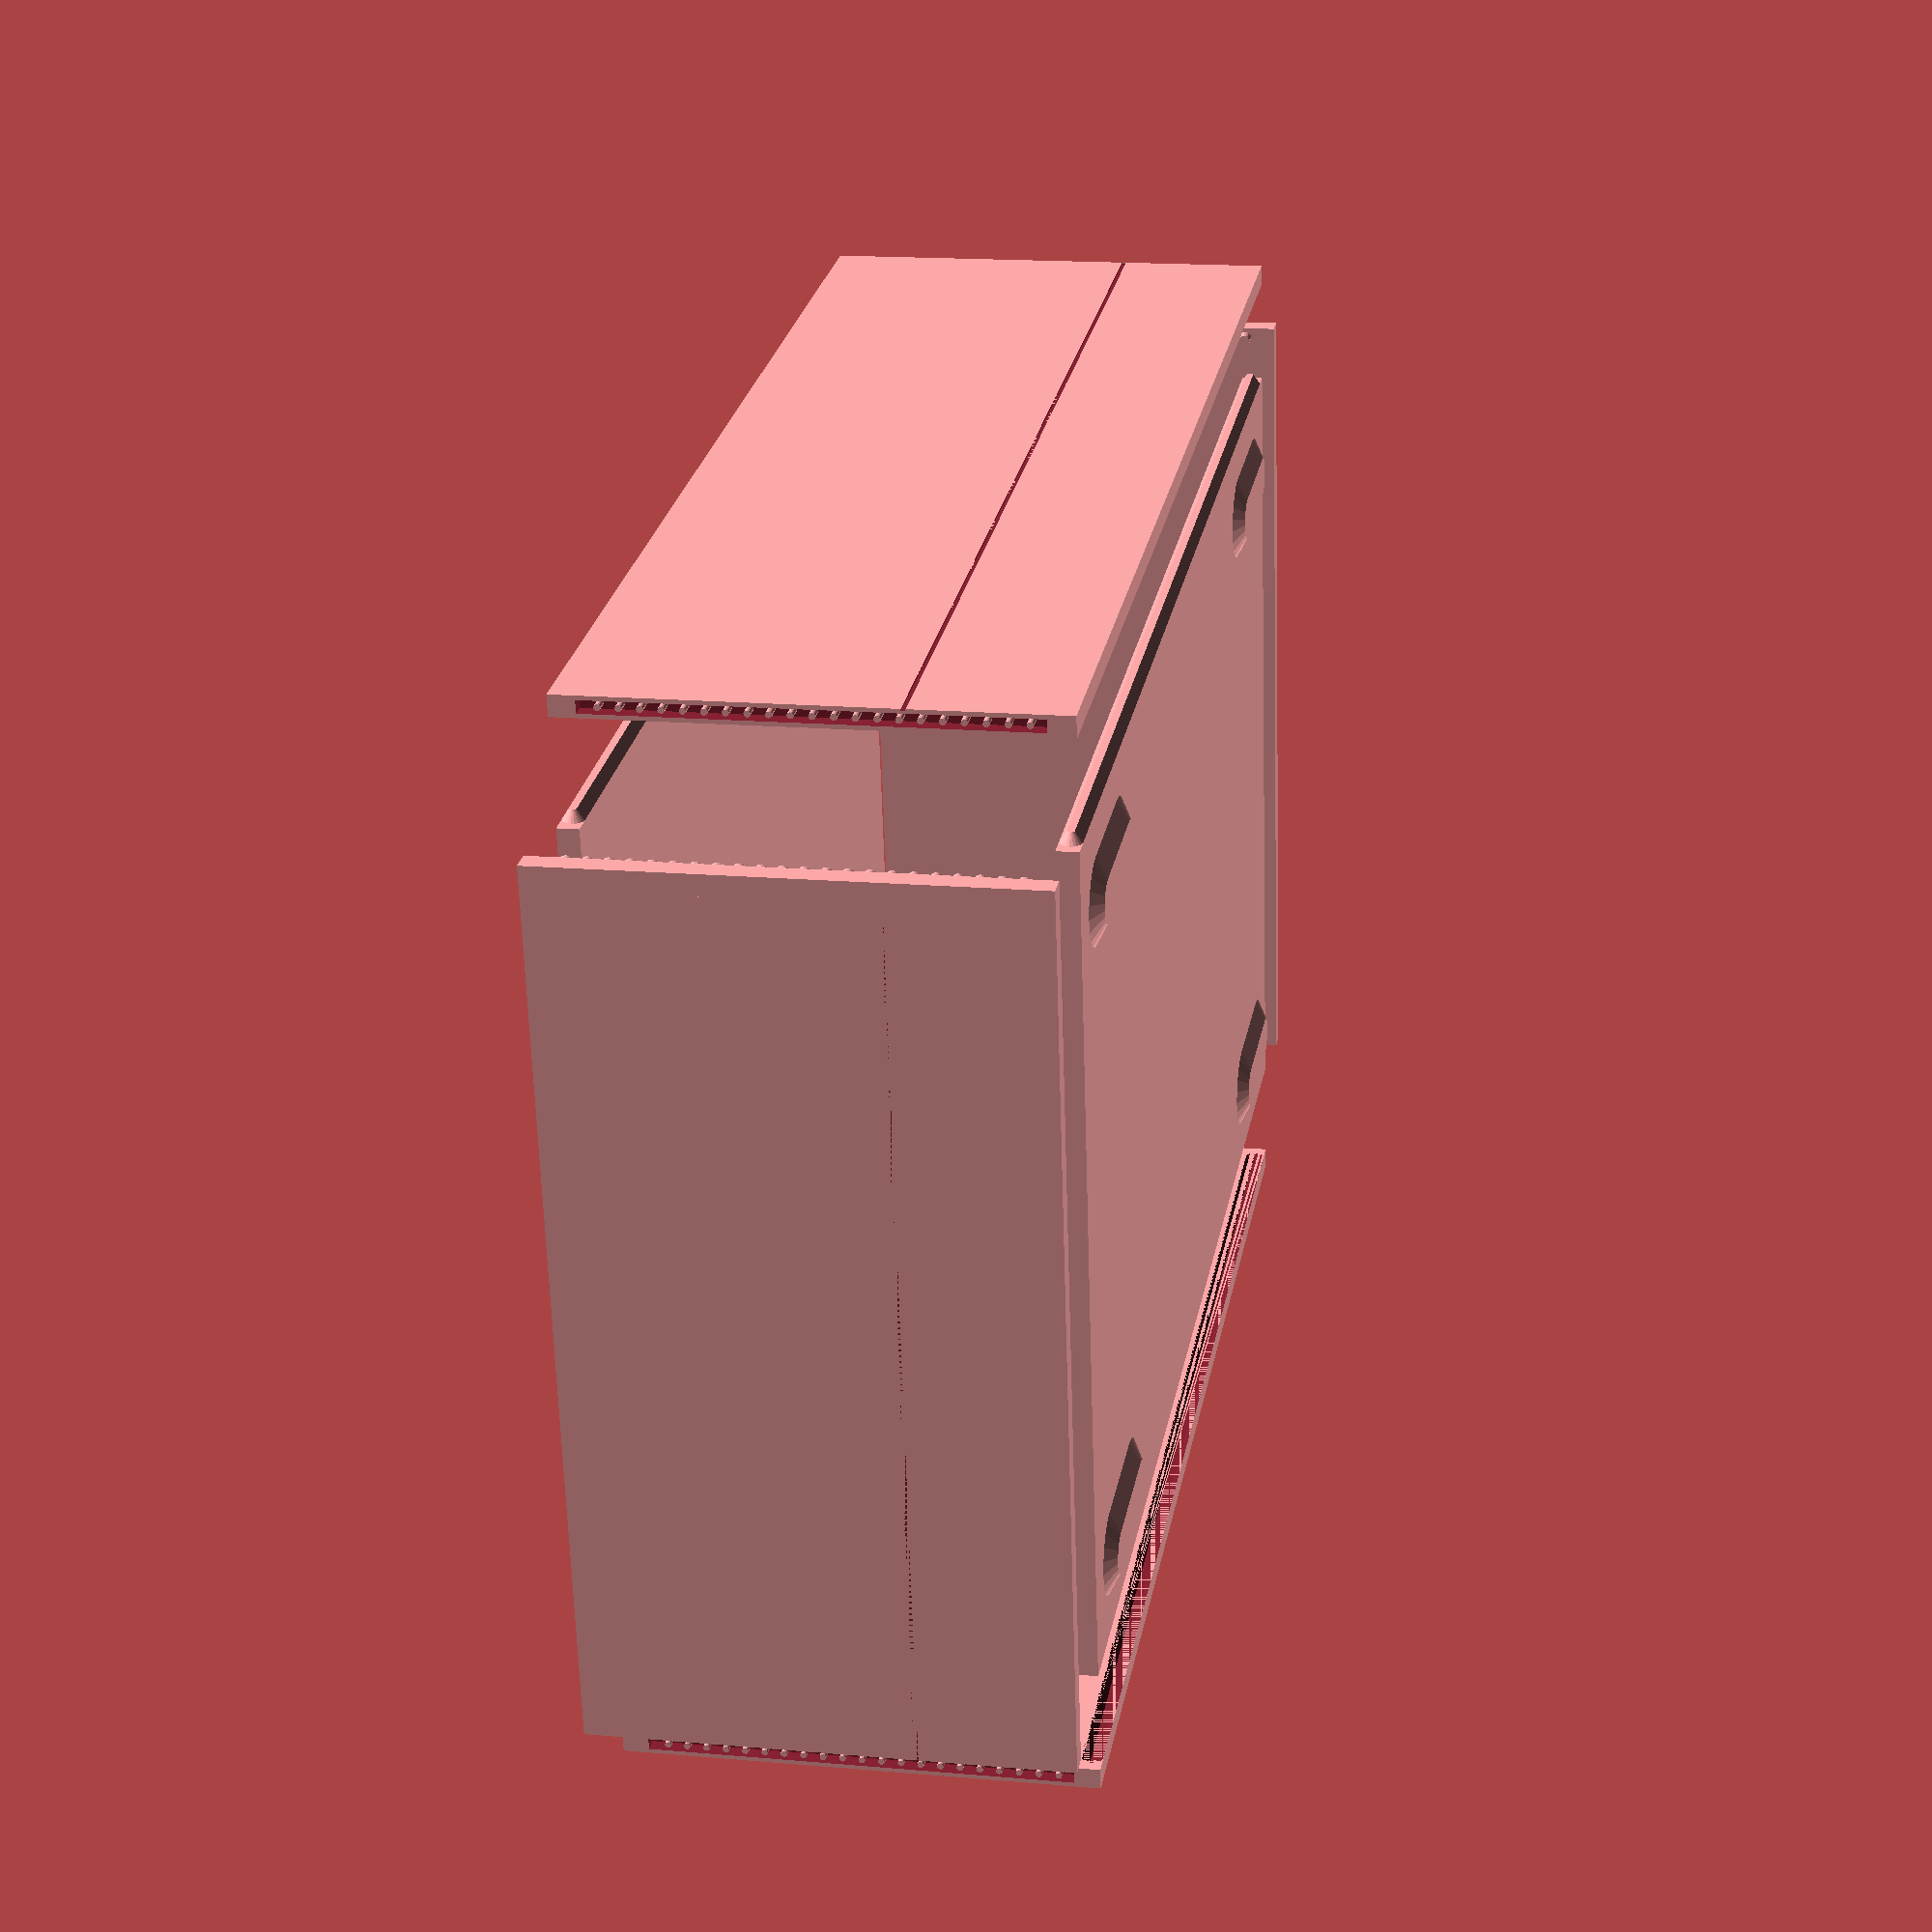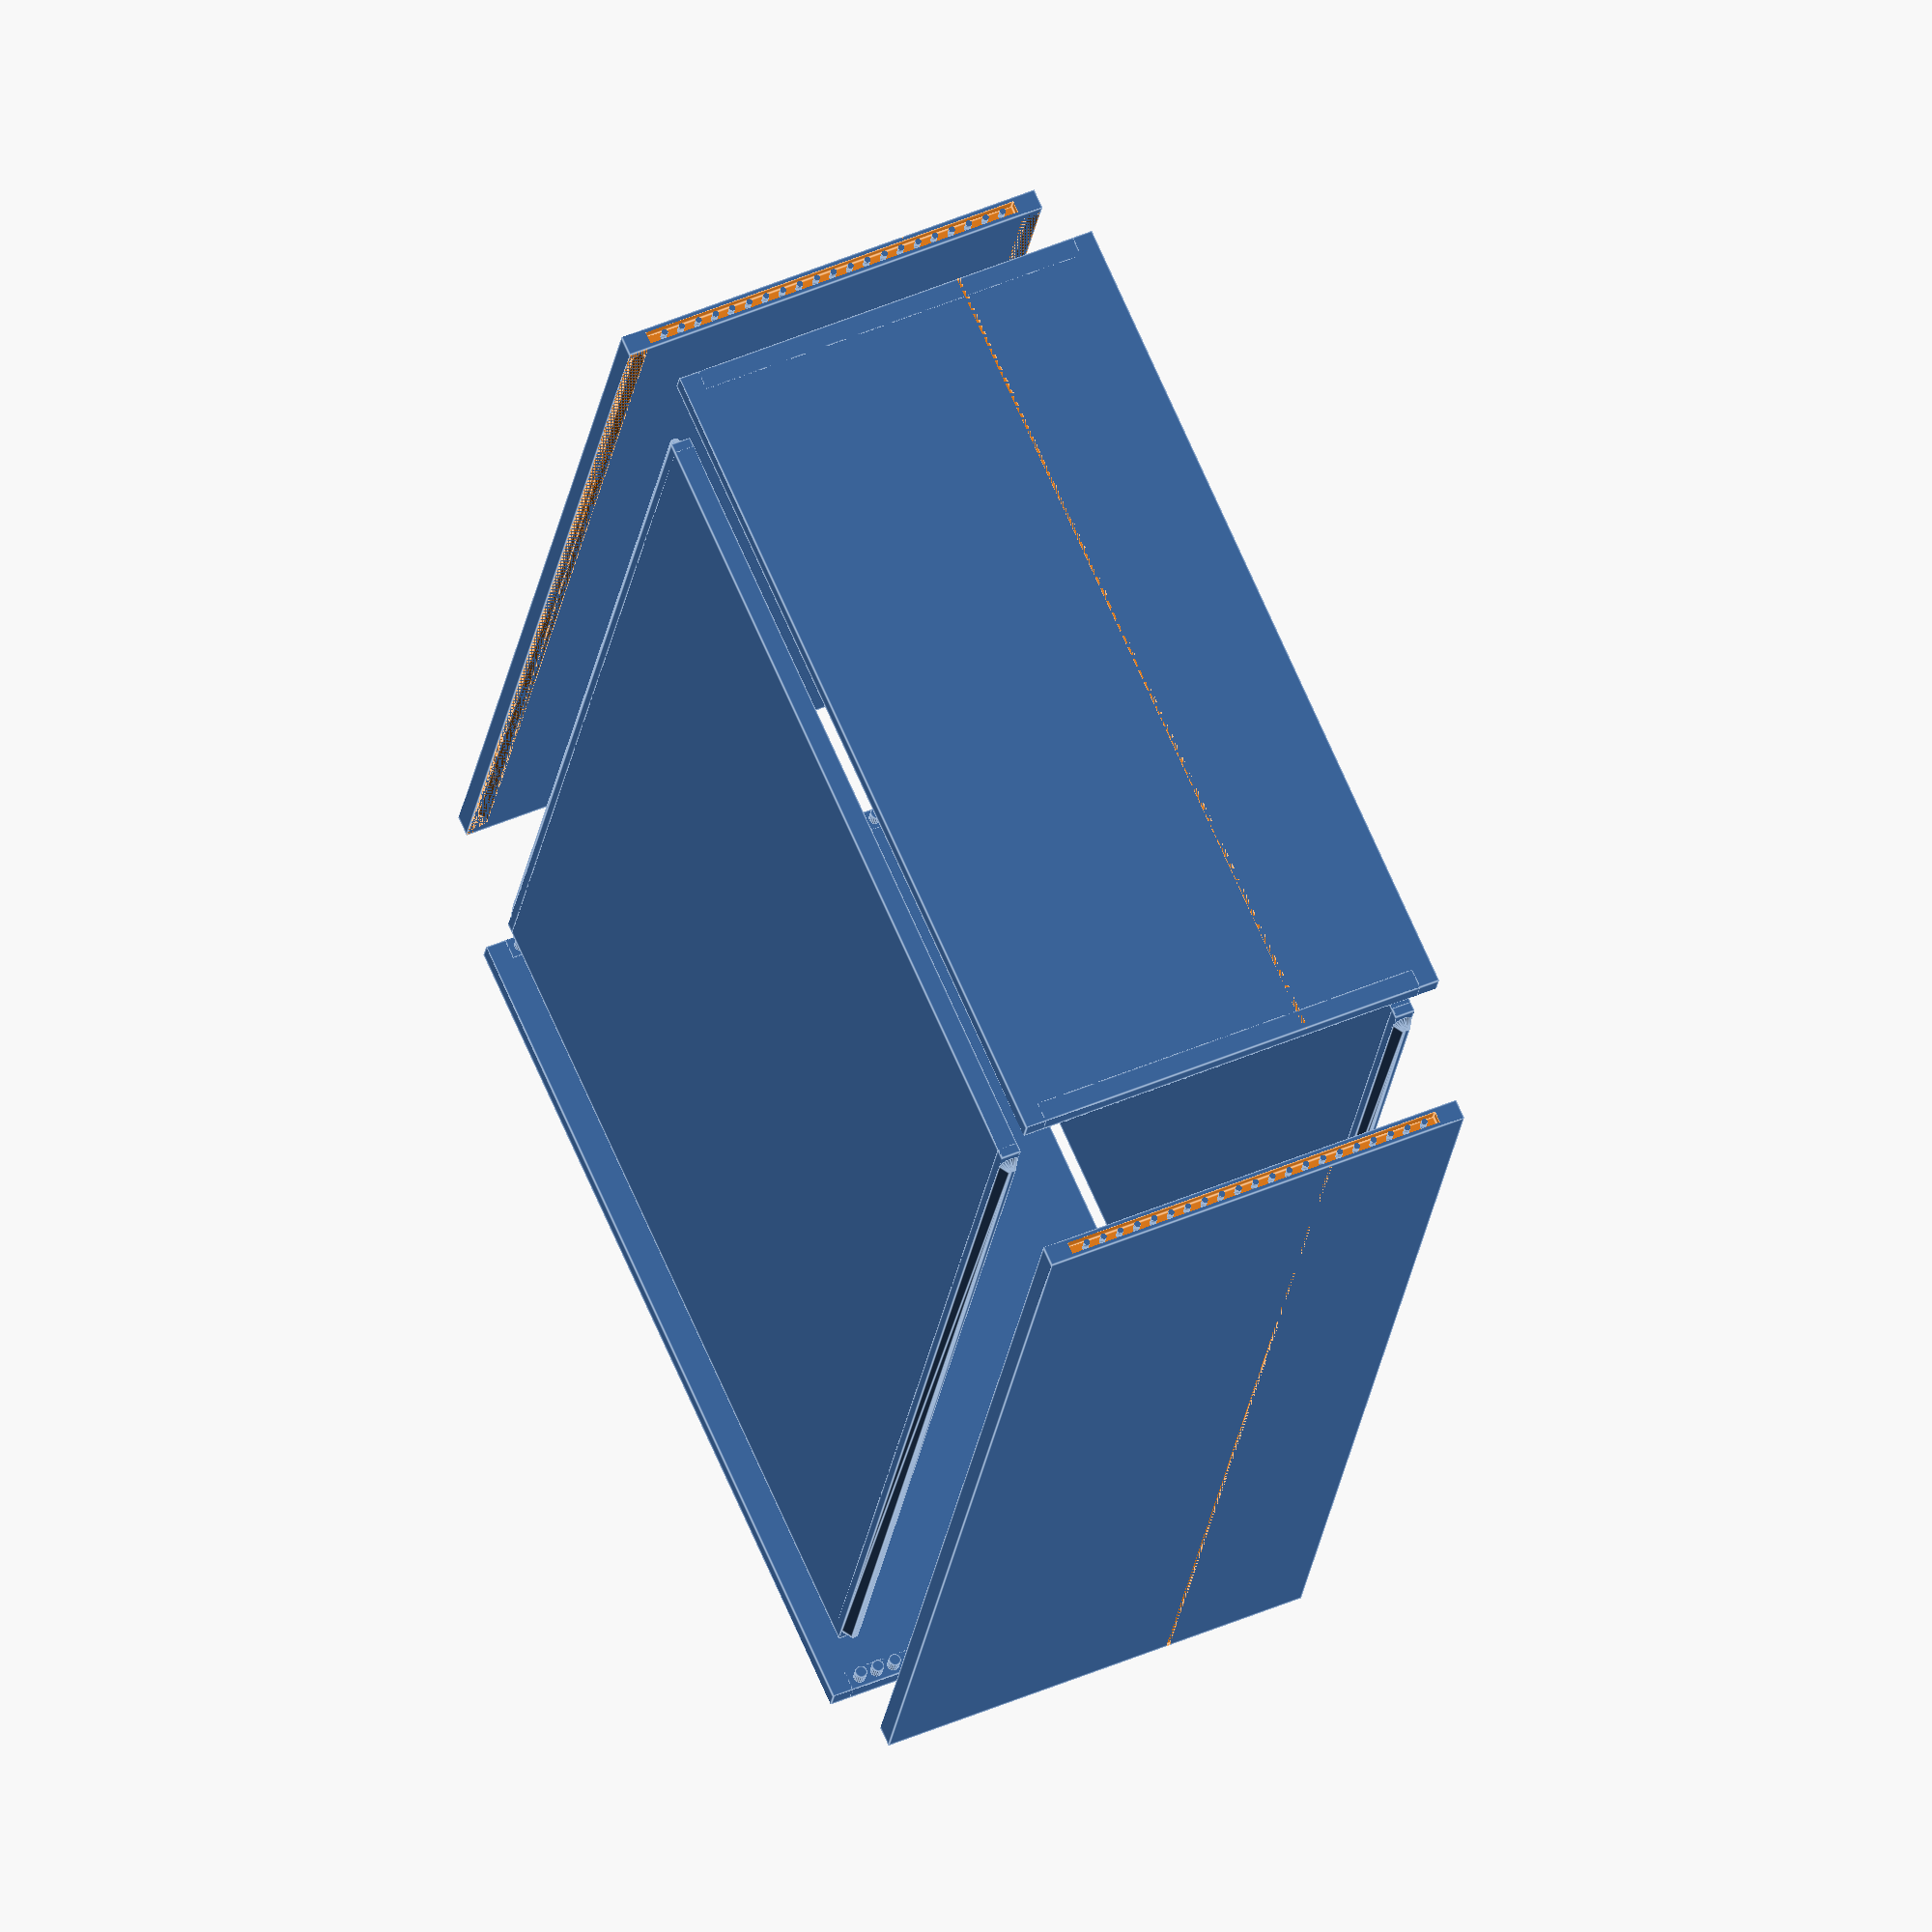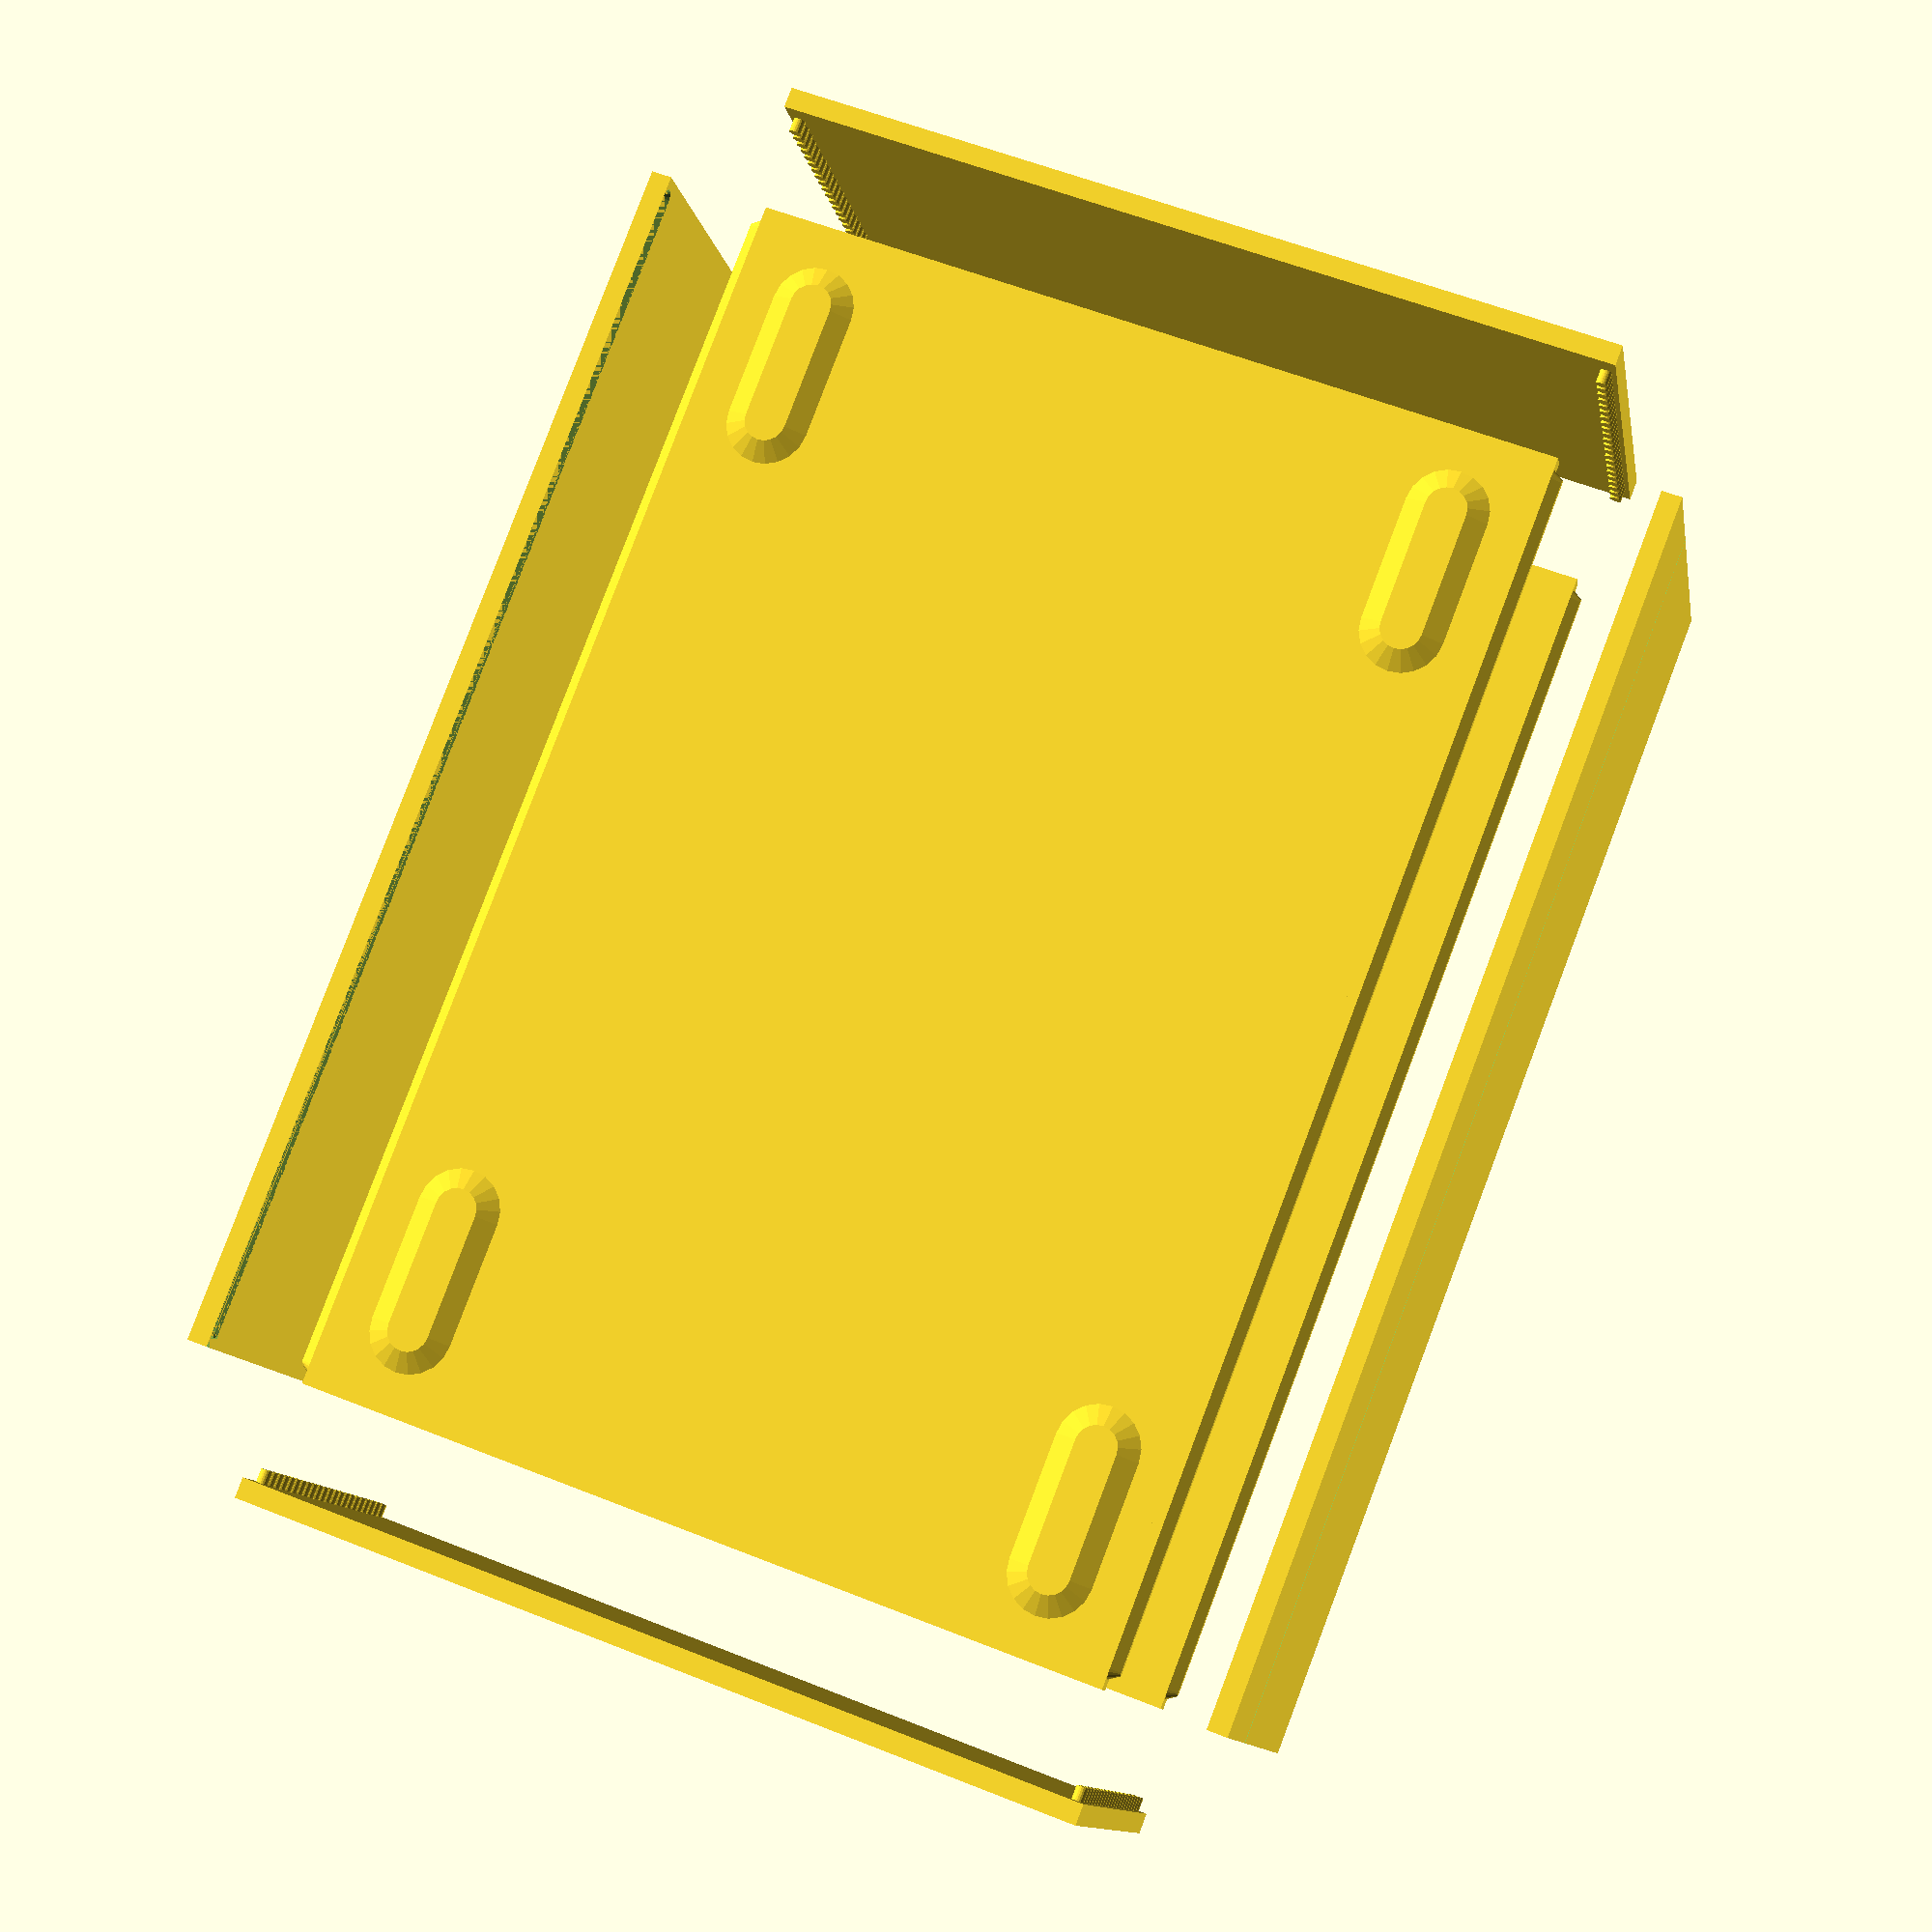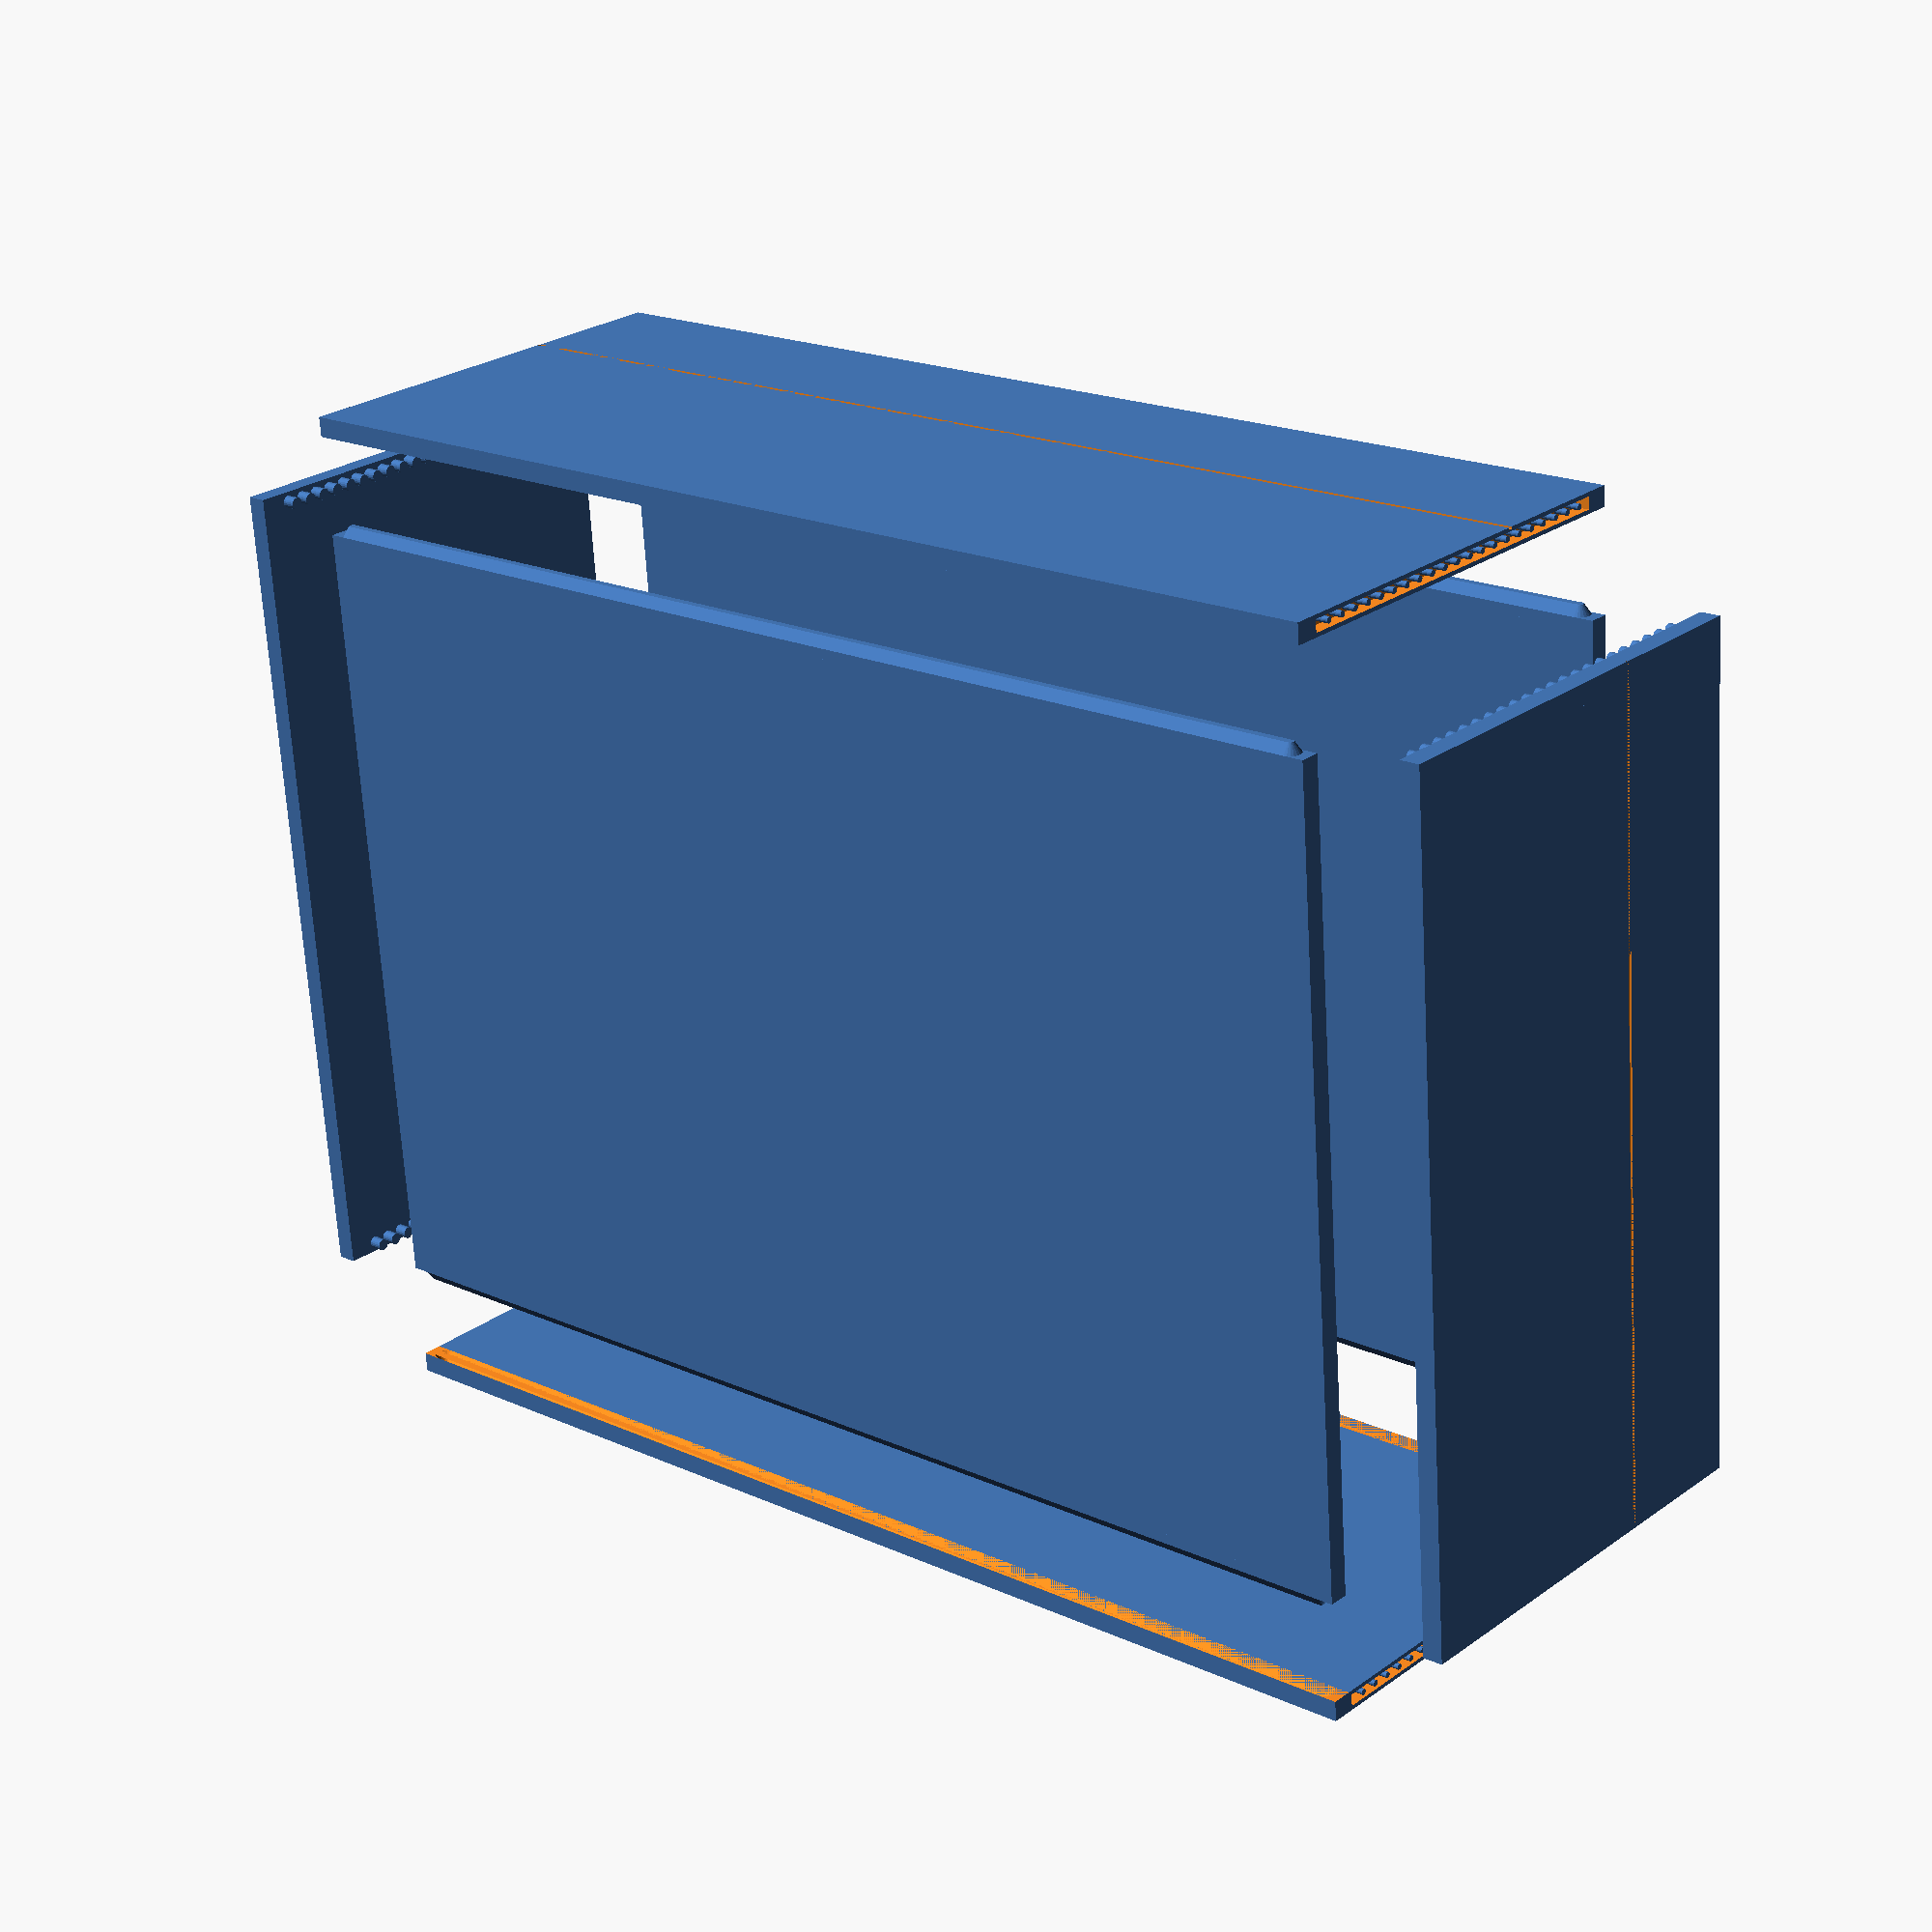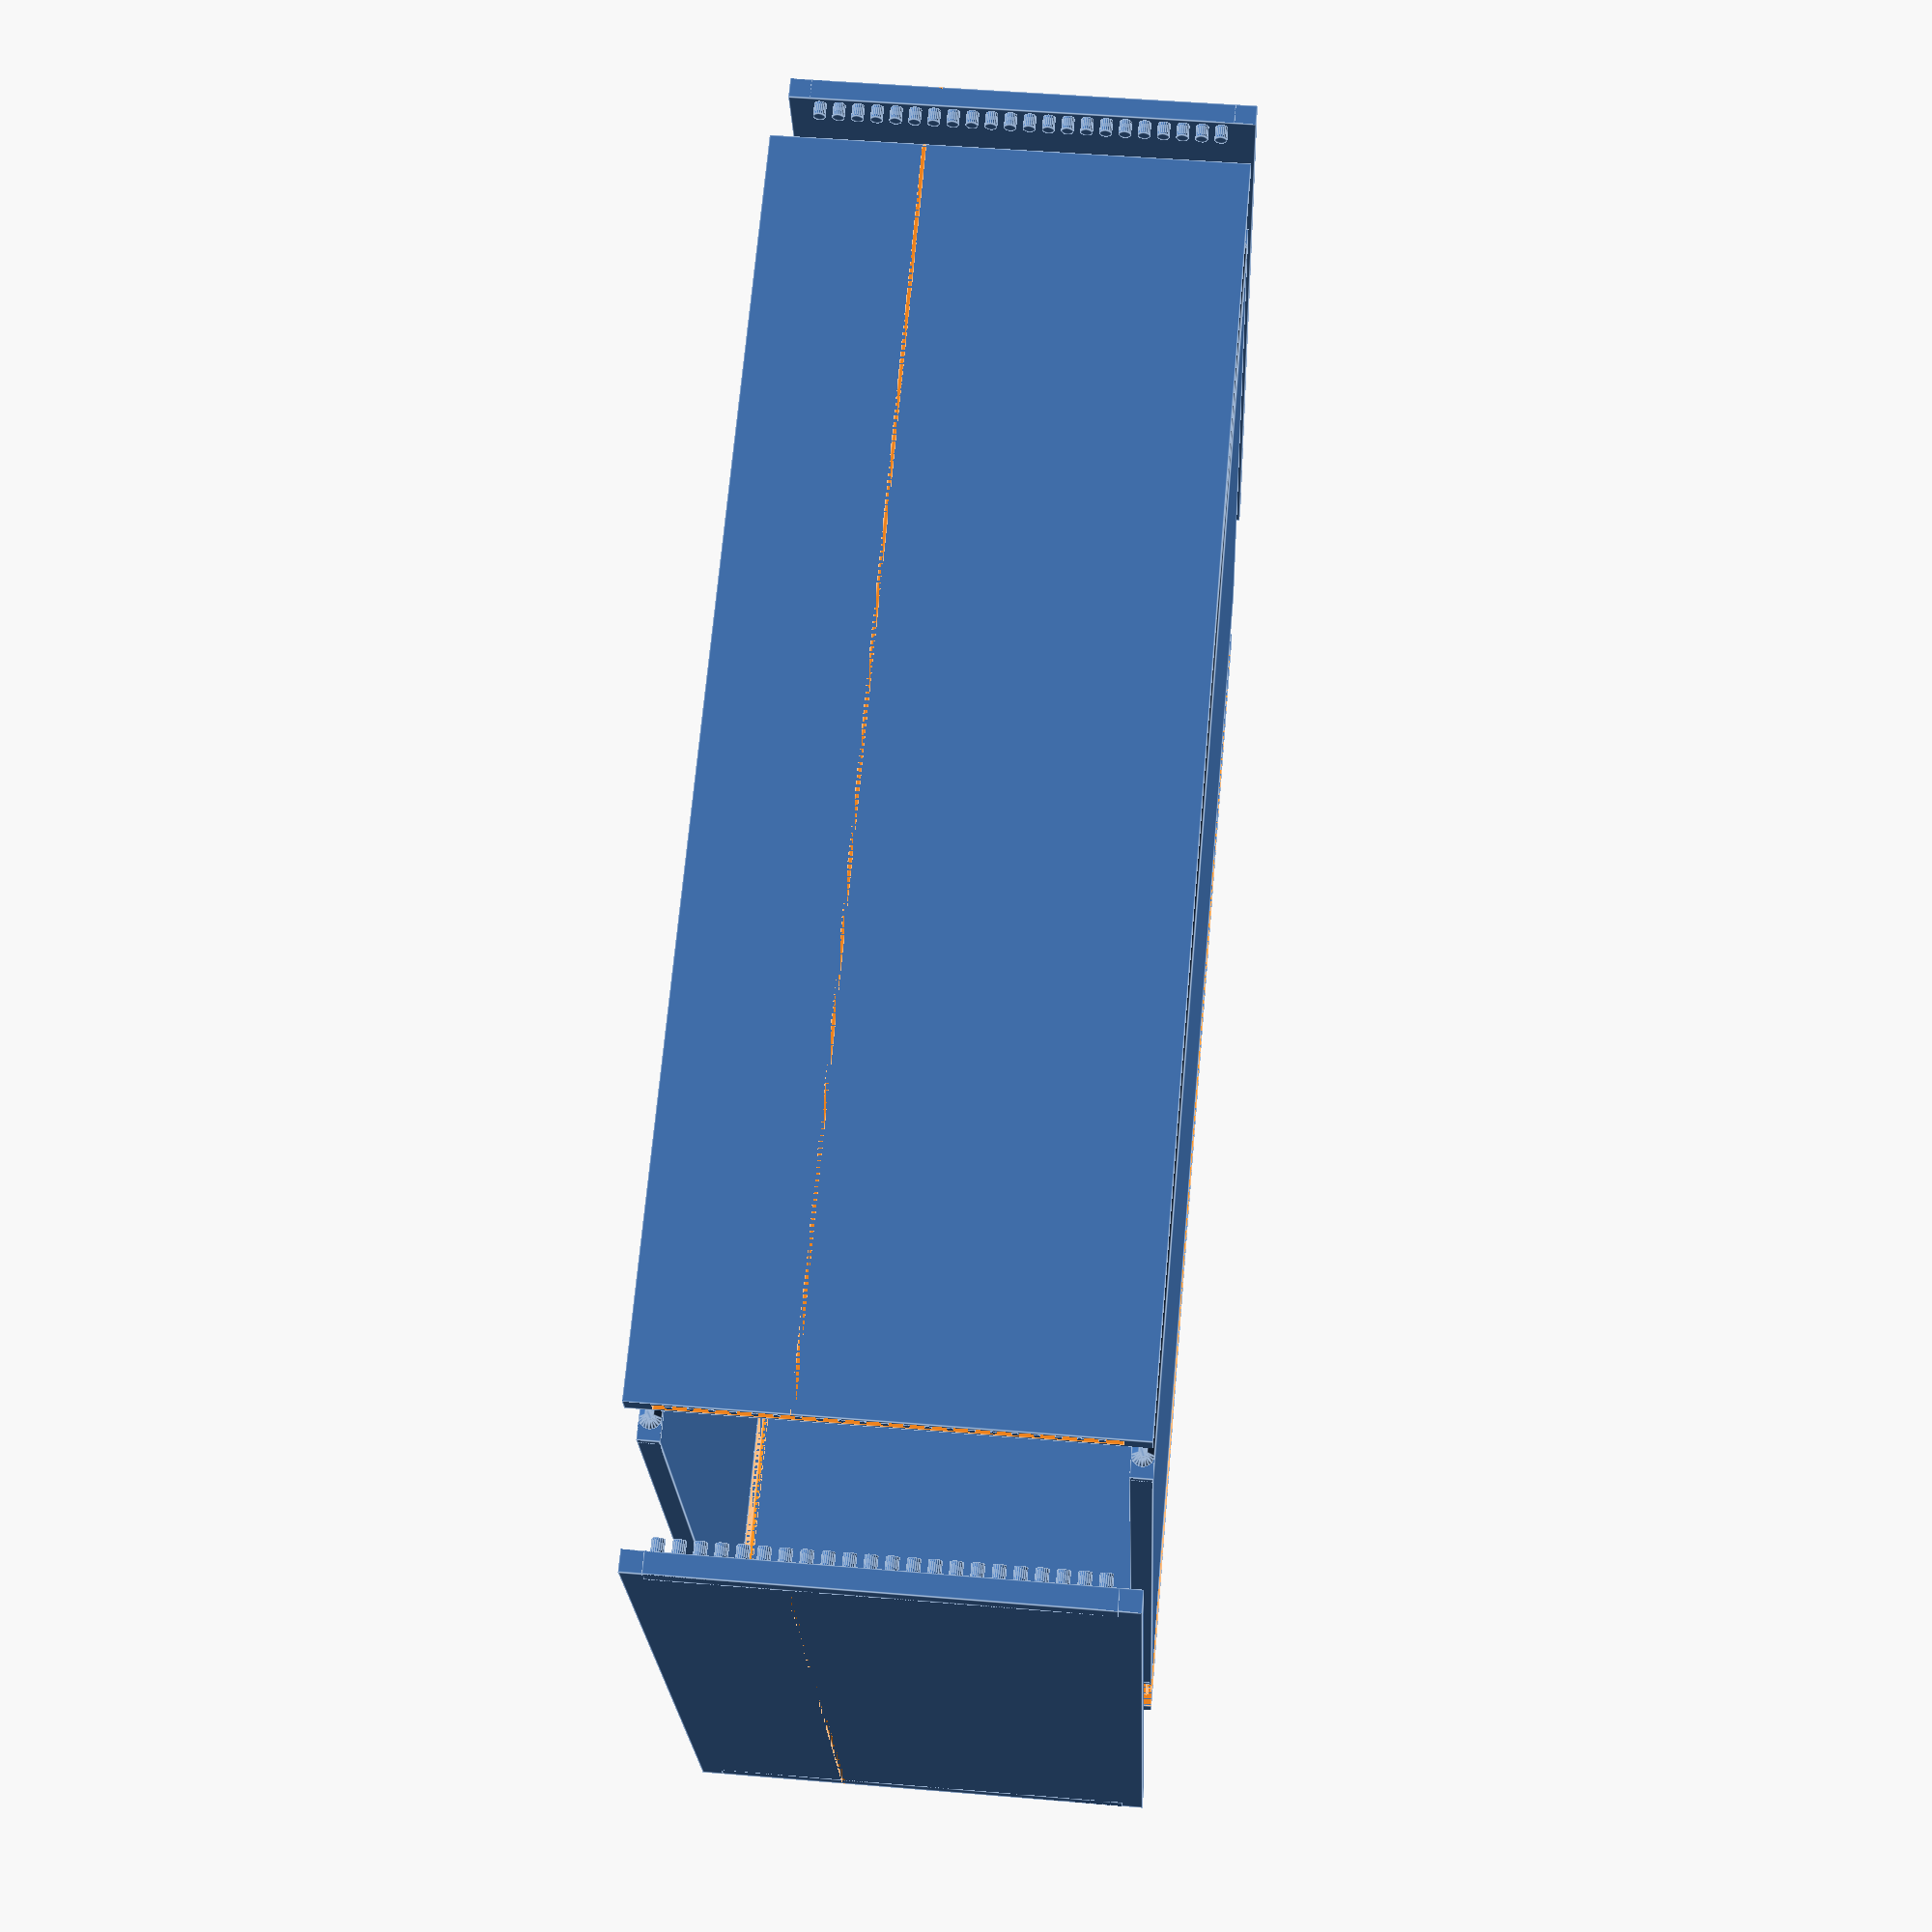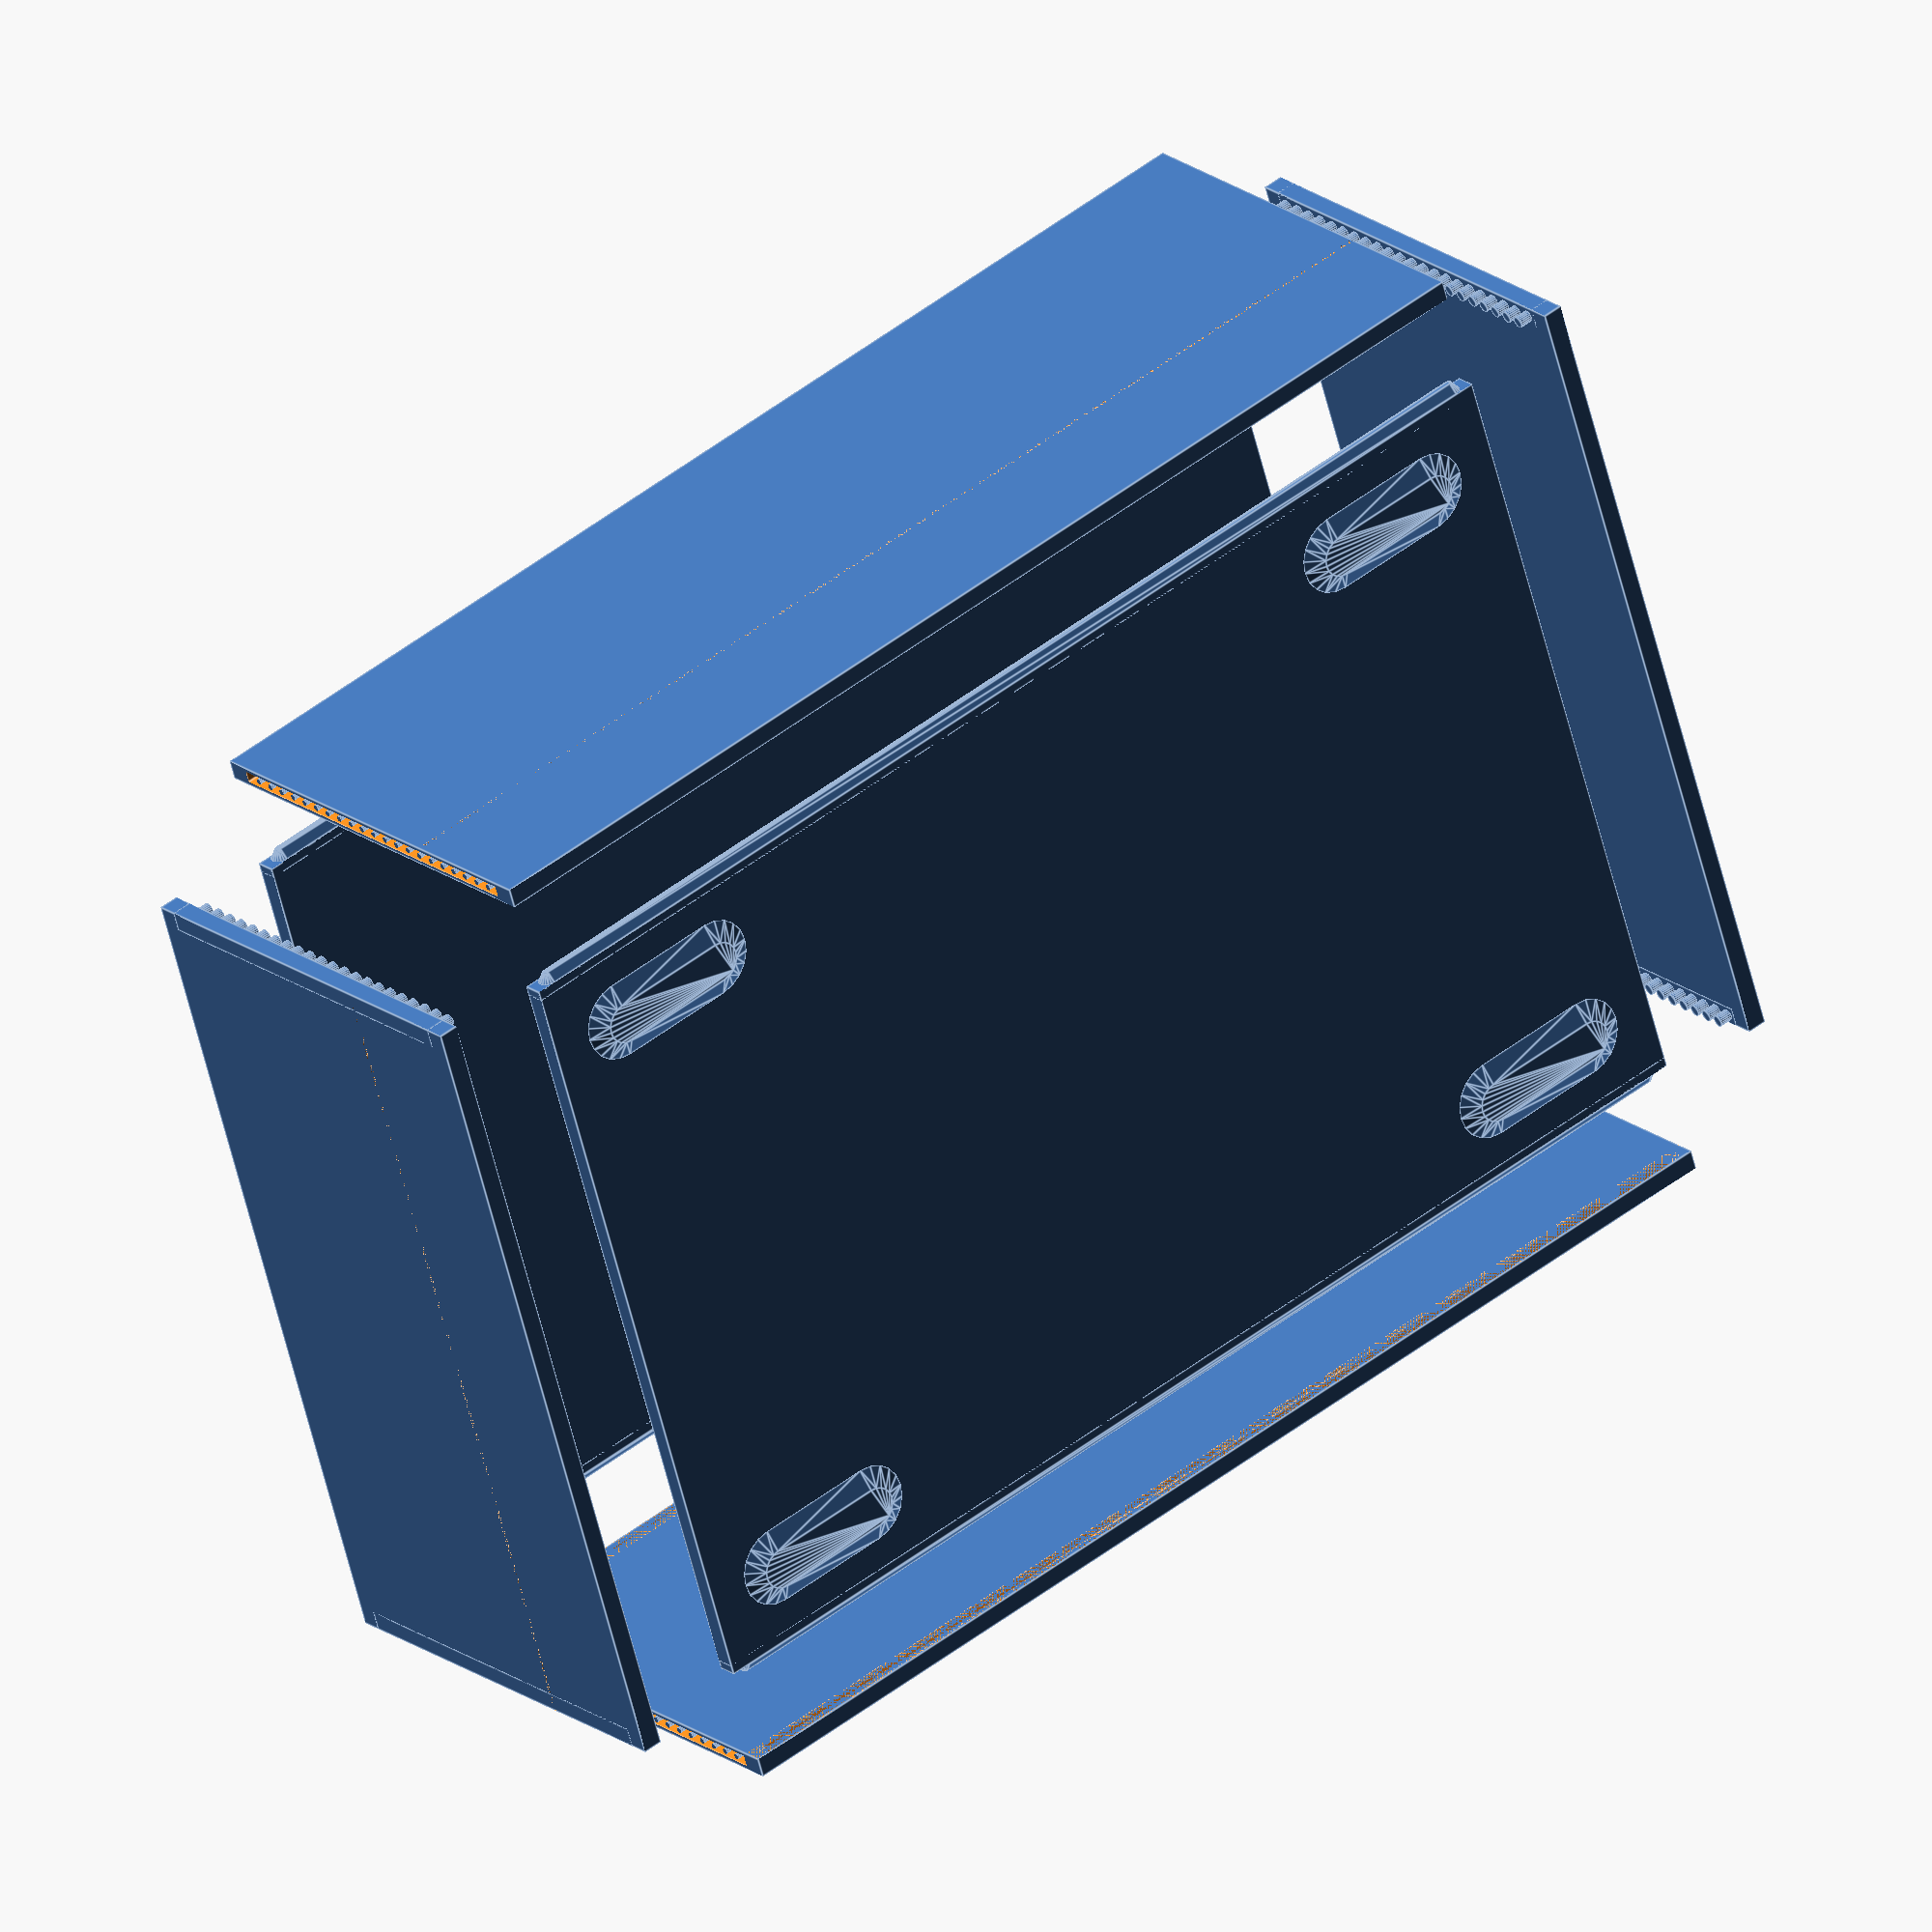
<openscad>
/* Customizable enclosure
 * Modified lego code originally copied from canadaduane:
 * https://github.com/canadaduane/Things/blob/master/Lego/lego.scad
 */

/* [Basic Settings] */
// Which face of the enclosure to generate
show_face="open"; // ["open":Open view of the enclosure, "closed":Closed enclosure, "left":Left panel, "right":Right panel, "top":Top panel, "bottom":Bottom panel, "front":Front panel, "back":Back panel] 
// The width of the device in mm
device_width=200;
// The length of the device in mm
device_length=300;
// The height of the device. in mm
device_height=100;
// The height of the bottom only side of the device
device_bottom_height = 30;
// The thickness of the walls of the enclosure
enclosure_thickness = 5; // [2:100]
// Thickness of the PCB board
pcb_thickness = 1;

/* [Front] */
// Type of port on the front side
front_port1 = "none"; // ["none":None, "power":5V Power Connector, "hdmi":HDMI Port, "vga":VGA Port, "dvi":DVI-I Port, "displayport":Displayport, "s-video":S-Video Port, "eth":Ethernet Port, "stereo":Stereo Headphones Jack, "audio":Microphone and Stereo Headphones Jack, "sd":SD Card Slot, "microsd":MicroSD Card Slot,  "micro-usb":Micro USB, "mini-usb":Mini USB, "usb-a":USB-A Host Port, "2usb-a":Dual USB-A Host Ports, "usb-b":USB-B Port, "custom-rectangle":Regtangle of custom size, "custom-circle":Circle of custom radius]
// Position in mm of the port along the device
front_port1_position = 0;
// Side on which the port appears
front_port1_side = "top"; // ["top":Top, "bottom":Bottom]
// Width of the rectangle if "custom-regtangle" port type is selected
front_port1_custom_rectangle_width = 0;
// Height of the rectangle if "custom-regtangle" port type is selected
front_port1_custom_rectangle_height = 0;
// Radius of the circle if "custom-circle" port type is selected
front_port1_custom_circle_radius = 0;
// Elevation of the center of rectangle or center of circle from the device PCB if "custom-circle" or "custom-rectangle" port type is selected
front_port1_custom_elevation = 0;
// Type of port on the front side
front_port2 = "none"; // ["none":None, "power":5V Power Connector, "hdmi":HDMI Port, "vga":VGA Port, "dvi":DVI-I Port, "displayport":Displayport, "s-video":S-Video Port, "eth":Ethernet Port, "stereo":Stereo Headphones Jack, "audio":Microphone and Stereo Headphones Jack, "sd":SD Card Slot, "microsd":MicroSD Card Slot,  "micro-usb":Micro USB, "mini-usb":Mini USB, "usb-a":USB-A Host Port, "2usb-a":Dual USB-A Host Ports, "usb-b":USB-B Port, "custom-rectangle":Regtangle of custom size, "custom-circle":Circle of custom radius]
// Position in mm of the port along the device
front_port2_position = 0;
// Side on which the port appears
front_port2_side = "top"; // ["top":Top, "bottom":Bottom]
// Width of the rectangle if "custom-regtangle" port type is selected
front_port2_custom_rectangle_width = 0;
// Height of the rectangle if "custom-regtangle" port type is selected
front_port2_custom_rectangle_height = 0;
// Radius of the circle if "custom-circle" port type is selected
front_port2_custom_circle_radius = 0;
// Elevation of the center of rectangle or center of circle from the device PCB if "custom-circle" or "custom-rectangle" port type is selected
front_port2_custom_elevation = 0;
// Type of port on the front side
front_port3 = "none"; // ["none":None, "power":5V Power Connector, "hdmi":HDMI Port, "vga":VGA Port, "dvi":DVI-I Port, "displayport":Displayport, "s-video":S-Video Port, "eth":Ethernet Port, "stereo":Stereo Headphones Jack, "audio":Microphone and Stereo Headphones Jack, "sd":SD Card Slot, "microsd":MicroSD Card Slot,  "micro-usb":Micro USB, "mini-usb":Mini USB, "usb-a":USB-A Host Port, "2usb-a":Dual USB-A Host Ports, "usb-b":USB-B Port, "custom-rectangle":Regtangle of custom size, "custom-circle":Circle of custom radius]
// Position in mm of the port along the device
front_port3_position = 0;
// Side on which the port appears
front_port3_side = "top"; // ["top":Top, "bottom":Bottom]
// Width of the rectangle if "custom-regtangle" port type is selected
front_port3_custom_rectangle_width = 0;
// Height of the rectangle if "custom-regtangle" port type is selected
front_port3_custom_rectangle_height = 0;
// Radius of the circle if "custom-circle" port type is selected
front_port3_custom_circle_radius = 0;
// Elevation of the center of rectangle or center of circle from the device PCB if "custom-circle" or "custom-rectangle" port type is selected
front_port3_custom_elevation = 0;
// Type of port on the front side
front_port4 = "none"; // ["none":None, "power":5V Power Connector, "hdmi":HDMI Port, "vga":VGA Port, "dvi":DVI-I Port, "displayport":Displayport, "s-video":S-Video Port, "eth":Ethernet Port, "stereo":Stereo Headphones Jack, "audio":Microphone and Stereo Headphones Jack, "sd":SD Card Slot, "microsd":MicroSD Card Slot,  "micro-usb":Micro USB, "mini-usb":Mini USB, "usb-a":USB-A Host Port, "2usb-a":Dual USB-A Host Ports, "usb-b":USB-B Port, "custom-rectangle":Regtangle of custom size, "custom-circle":Circle of custom radius]
// Position in mm of the port along the device
front_port4_position = 0;
// Side on which the port appears
front_port4_side = "top"; // ["top":Top, "bottom":Bottom]
// Width of the rectangle if "custom-regtangle" port type is selected
front_port4_custom_rectangle_width = 0;
// Height of the rectangle if "custom-regtangle" port type is selected
front_port4_custom_rectangle_height = 0;
// Radius of the circle if "custom-circle" port type is selected
front_port4_custom_circle_radius = 0;
// Elevation of the center of rectangle or center of circle from the device PCB if "custom-circle" or "custom-rectangle" port type is selected
front_port4_custom_elevation = 0;
// Type of port on the front side
front_port5 = "none"; // ["none":None, "power":5V Power Connector, "hdmi":HDMI Port, "vga":VGA Port, "dvi":DVI-I Port, "displayport":Displayport, "s-video":S-Video Port, "eth":Ethernet Port, "stereo":Stereo Headphones Jack, "audio":Microphone and Stereo Headphones Jack, "sd":SD Card Slot, "microsd":MicroSD Card Slot,  "micro-usb":Micro USB, "mini-usb":Mini USB, "usb-a":USB-A Host Port, "2usb-a":Dual USB-A Host Ports, "usb-b":USB-B Port, "custom-rectangle":Regtangle of custom size, "custom-circle":Circle of custom radius]
// Position in mm of the port along the device
front_port5_position = 0;
// Side on which the port appears
front_port5_side = "top"; // ["top":Top, "bottom":Bottom]
// Width of the rectangle if "custom-regtangle" port type is selected
front_port5_custom_rectangle_width = 0;
// Height of the rectangle if "custom-regtangle" port type is selected
front_port5_custom_rectangle_height = 0;
// Radius of the circle if "custom-circle" port type is selected
front_port5_custom_circle_radius = 0;
// Elevation of the center of rectangle or center of circle from the device PCB if "custom-circle" or "custom-rectangle" port type is selected
front_port5_custom_elevation = 0;

/* [Back] */
// Type of port on the back side
back_port1 = "none"; // ["none":None, "power":5V Power Connector, "hdmi":HDMI Port, "vga":VGA Port, "dvi":DVI-I Port, "displayport":Displayport, "s-video":S-Video Port, "eth":Ethernet Port, "stereo":Stereo Headphones Jack, "audio":Microphone and Stereo Headphones Jack, "sd":SD Card Slot, "microsd":MicroSD Card Slot,  "micro-usb":Micro USB, "mini-usb":Mini USB, "usb-a":USB-A Host Port, "2usb-a":Dual USB-A Host Ports, "usb-b":USB-B Port, "custom-rectangle":Regtangle of custom size, "custom-circle":Circle of custom radius]
// Position in mm of the port along the device
back_port1_position = 0;
// Side on which the port appears
back_port1_side = "top"; // ["top":Top, "bottom":Bottom]
// Width of the rectangle if "custom-regtangle" port type is selected
back_port1_custom_rectangle_width = 0;
// Height of the rectangle if "custom-regtangle" port type is selected
back_port1_custom_rectangle_height = 0;
// Radius of the circle if "custom-circle" port type is selected
back_port1_custom_circle_radius = 0;
// Elevation of the center of rectangle or center of circle from the device PCB if "custom-circle" or "custom-rectangle" port type is selected
back_port1_custom_elevation = 0;
// Type of port on the back side
back_port2 = "none"; // ["none":None, "power":5V Power Connector, "hdmi":HDMI Port, "vga":VGA Port, "dvi":DVI-I Port, "displayport":Displayport, "s-video":S-Video Port, "eth":Ethernet Port, "stereo":Stereo Headphones Jack, "audio":Microphone and Stereo Headphones Jack, "sd":SD Card Slot, "microsd":MicroSD Card Slot,  "micro-usb":Micro USB, "mini-usb":Mini USB, "usb-a":USB-A Host Port, "2usb-a":Dual USB-A Host Ports, "usb-b":USB-B Port, "custom-rectangle":Regtangle of custom size, "custom-circle":Circle of custom radius]
// Position in mm of the port along the device
back_port2_position = 0;
// Side on which the port appears
back_port2_side = "top"; // ["top":Top, "bottom":Bottom]
// Width of the rectangle if "custom-regtangle" port type is selected
back_port2_custom_rectangle_width = 0;
// Height of the rectangle if "custom-regtangle" port type is selected
back_port2_custom_rectangle_height = 0;
// Radius of the circle if "custom-circle" port type is selected
back_port2_custom_circle_radius = 0;
// Elevation of the center of rectangle or center of circle from the device PCB if "custom-circle" or "custom-rectangle" port type is selected
back_port2_custom_elevation = 0;
// Type of port on the back side
back_port3 = "none"; // ["none":None, "power":5V Power Connector, "hdmi":HDMI Port, "vga":VGA Port, "dvi":DVI-I Port, "displayport":Displayport, "s-video":S-Video Port, "eth":Ethernet Port, "stereo":Stereo Headphones Jack, "audio":Microphone and Stereo Headphones Jack, "sd":SD Card Slot, "microsd":MicroSD Card Slot,  "micro-usb":Micro USB, "mini-usb":Mini USB, "usb-a":USB-A Host Port, "2usb-a":Dual USB-A Host Ports, "usb-b":USB-B Port, "custom-rectangle":Regtangle of custom size, "custom-circle":Circle of custom radius]
// Position in mm of the port along the device
back_port3_position = 0;
// Side on which the port appears
back_port3_side = "top"; // ["top":Top, "bottom":Bottom]
// Width of the rectangle if "custom-regtangle" port type is selected
back_port3_custom_rectangle_width = 0;
// Height of the rectangle if "custom-regtangle" port type is selected
back_port3_custom_rectangle_height = 0;
// Radius of the circle if "custom-circle" port type is selected
back_port3_custom_circle_radius = 0;
// Elevation of the center of rectangle or center of circle from the device PCB if "custom-circle" or "custom-rectangle" port type is selected
back_port3_custom_elevation = 0;
// Type of port on the back side
back_port4 = "none"; // ["none":None, "power":5V Power Connector, "hdmi":HDMI Port, "vga":VGA Port, "dvi":DVI-I Port, "displayport":Displayport, "s-video":S-Video Port, "eth":Ethernet Port, "stereo":Stereo Headphones Jack, "audio":Microphone and Stereo Headphones Jack, "sd":SD Card Slot, "microsd":MicroSD Card Slot,  "micro-usb":Micro USB, "mini-usb":Mini USB, "usb-a":USB-A Host Port, "2usb-a":Dual USB-A Host Ports, "usb-b":USB-B Port, "custom-rectangle":Regtangle of custom size, "custom-circle":Circle of custom radius]
// Position in mm of the port along the device
back_port4_position = 0;
// Side on which the port appears
back_port4_side = "top"; // ["top":Top, "bottom":Bottom]
// Width of the rectangle if "custom-regtangle" port type is selected
back_port4_custom_rectangle_width = 0;
// Height of the rectangle if "custom-regtangle" port type is selected
back_port4_custom_rectangle_height = 0;
// Radius of the circle if "custom-circle" port type is selected
back_port4_custom_circle_radius = 0;
// Elevation of the center of rectangle or center of circle from the device PCB if "custom-circle" or "custom-rectangle" port type is selected
back_port4_custom_elevation = 0;
// Type of port on the back side
back_port5 = "none"; // ["none":None, "power":5V Power Connector, "hdmi":HDMI Port, "vga":VGA Port, "dvi":DVI-I Port, "displayport":Displayport, "s-video":S-Video Port, "eth":Ethernet Port, "stereo":Stereo Headphones Jack, "audio":Microphone and Stereo Headphones Jack, "sd":SD Card Slot, "microsd":MicroSD Card Slot,  "micro-usb":Micro USB, "mini-usb":Mini USB, "usb-a":USB-A Host Port, "2usb-a":Dual USB-A Host Ports, "usb-b":USB-B Port, "custom-rectangle":Regtangle of custom size, "custom-circle":Circle of custom radius]
// Position in mm of the port along the device
back_port5_position = 0;
// Side on which the port appears
back_port5_side = "top"; // ["top":Top, "bottom":Bottom]
// Width of the rectangle if "custom-regtangle" port type is selected
back_port5_custom_rectangle_width = 0;
// Height of the rectangle if "custom-regtangle" port type is selected
back_port5_custom_rectangle_height = 0;
// Radius of the circle if "custom-circle" port type is selected
back_port5_custom_circle_radius = 0;
// Elevation of the center of rectangle or center of circle from the device PCB if "custom-circle" or "custom-rectangle" port type is selected
back_port5_custom_elevation = 0;

/* [Left] */
// Type of port on the left side
left_port1 = "none"; // ["none":None, "power":5V Power Connector, "hdmi":HDMI Port, "vga":VGA Port, "dvi":DVI-I Port, "displayport":Displayport, "s-video":S-Video Port, "eth":Ethernet Port, "stereo":Stereo Headphones Jack, "audio":Microphone and Stereo Headphones Jack, "sd":SD Card Slot, "microsd":MicroSD Card Slot,  "micro-usb":Micro USB, "mini-usb":Mini USB, "usb-a":USB-A Host Port, "2usb-a":Dual USB-A Host Ports, "usb-b":USB-B Port, "custom-rectangle":Regtangle of custom size, "custom-circle":Circle of custom radius]
// Position in mm of the port along the device
left_port1_position = 0;
// Side on which the port appears
left_port1_side = "top"; // ["top":Top, "bottom":Bottom]
// Width of the rectangle if "custom-regtangle" port type is selected
left_port1_custom_rectangle_width = 0;
// Height of the rectangle if "custom-regtangle" port type is selected
left_port1_custom_rectangle_height = 0;
// Radius of the circle if "custom-circle" port type is selected
left_port1_custom_circle_radius = 0;
// Elevation of the center of rectangle or center of circle from the device PCB if "custom-circle" or "custom-rectangle" port type is selected
left_port1_custom_elevation = 0;
// Type of port on the left side
left_port2 = "none"; // ["none":None, "power":5V Power Connector, "hdmi":HDMI Port, "vga":VGA Port, "dvi":DVI-I Port, "displayport":Displayport, "s-video":S-Video Port, "eth":Ethernet Port, "stereo":Stereo Headphones Jack, "audio":Microphone and Stereo Headphones Jack, "sd":SD Card Slot, "microsd":MicroSD Card Slot,  "micro-usb":Micro USB, "mini-usb":Mini USB, "usb-a":USB-A Host Port, "2usb-a":Dual USB-A Host Ports, "usb-b":USB-B Port, "custom-rectangle":Regtangle of custom size, "custom-circle":Circle of custom radius]
// Position in mm of the port along the device
left_port2_position = 0;
// Side on which the port appears
left_port2_side = "top"; // ["top":Top, "bottom":Bottom]
// Width of the rectangle if "custom-regtangle" port type is selected
left_port2_custom_rectangle_width = 0;
// Height of the rectangle if "custom-regtangle" port type is selected
left_port2_custom_rectangle_height = 0;
// Radius of the circle if "custom-circle" port type is selected
left_port2_custom_circle_radius = 0;
// Elevation of the center of rectangle or center of circle from the device PCB if "custom-circle" or "custom-rectangle" port type is selected
left_port2_custom_elevation = 0;
// Type of port on the left side
left_port3 = "none"; // ["none":None, "power":5V Power Connector, "hdmi":HDMI Port, "vga":VGA Port, "dvi":DVI-I Port, "displayport":Displayport, "s-video":S-Video Port, "eth":Ethernet Port, "stereo":Stereo Headphones Jack, "audio":Microphone and Stereo Headphones Jack, "sd":SD Card Slot, "microsd":MicroSD Card Slot,  "micro-usb":Micro USB, "mini-usb":Mini USB, "usb-a":USB-A Host Port, "2usb-a":Dual USB-A Host Ports, "usb-b":USB-B Port, "custom-rectangle":Regtangle of custom size, "custom-circle":Circle of custom radius]
// Position in mm of the port along the device
left_port3_position = 0;
// Side on which the port appears
left_port3_side = "top"; // ["top":Top, "bottom":Bottom]
// Width of the rectangle if "custom-regtangle" port type is selected
left_port3_custom_rectangle_width = 0;
// Height of the rectangle if "custom-regtangle" port type is selected
left_port3_custom_rectangle_height = 0;
// Radius of the circle if "custom-circle" port type is selected
left_port3_custom_circle_radius = 0;
// Elevation of the center of rectangle or center of circle from the device PCB if "custom-circle" or "custom-rectangle" port type is selected
left_port3_custom_elevation = 0;
// Type of port on the left side
left_port4 = "none"; // ["none":None, "power":5V Power Connector, "hdmi":HDMI Port, "vga":VGA Port, "dvi":DVI-I Port, "displayport":Displayport, "s-video":S-Video Port, "eth":Ethernet Port, "stereo":Stereo Headphones Jack, "audio":Microphone and Stereo Headphones Jack, "sd":SD Card Slot, "microsd":MicroSD Card Slot,  "micro-usb":Micro USB, "mini-usb":Mini USB, "usb-a":USB-A Host Port, "2usb-a":Dual USB-A Host Ports, "usb-b":USB-B Port, "custom-rectangle":Regtangle of custom size, "custom-circle":Circle of custom radius]
// Position in mm of the port along the device
left_port4_position = 0;
// Side on which the port appears
left_port4_side = "top"; // ["top":Top, "bottom":Bottom]
// Width of the rectangle if "custom-regtangle" port type is selected
left_port4_custom_rectangle_width = 0;
// Height of the rectangle if "custom-regtangle" port type is selected
left_port4_custom_rectangle_height = 0;
// Radius of the circle if "custom-circle" port type is selected
left_port4_custom_circle_radius = 0;
// Elevation of the center of rectangle or center of circle from the device PCB if "custom-circle" or "custom-rectangle" port type is selected
left_port4_custom_elevation = 0;
// Type of port on the left side
left_port5 = "none"; // ["none":None, "power":5V Power Connector, "hdmi":HDMI Port, "vga":VGA Port, "dvi":DVI-I Port, "displayport":Displayport, "s-video":S-Video Port, "eth":Ethernet Port, "stereo":Stereo Headphones Jack, "audio":Microphone and Stereo Headphones Jack, "sd":SD Card Slot, "microsd":MicroSD Card Slot,  "micro-usb":Micro USB, "mini-usb":Mini USB, "usb-a":USB-A Host Port, "2usb-a":Dual USB-A Host Ports, "usb-b":USB-B Port, "custom-rectangle":Regtangle of custom size, "custom-circle":Circle of custom radius]
// Position in mm of the port along the device
left_port5_position = 0;
// Side on which the port appears
left_port5_side = "top"; // ["top":Top, "bottom":Bottom]
// Width of the rectangle if "custom-regtangle" port type is selected
left_port5_custom_rectangle_width = 0;
// Height of the rectangle if "custom-regtangle" port type is selected
left_port5_custom_rectangle_height = 0;
// Radius of the circle if "custom-circle" port type is selected
left_port5_custom_circle_radius = 0;
// Elevation of the center of rectangle or center of circle from the device PCB if "custom-circle" or "custom-rectangle" port type is selected
left_port5_custom_elevation = 0;

/* [Right] */
// Type of port on the right side
right_port1 = "none"; // ["none":None, "power":5V Power Connector, "hdmi":HDMI Port, "vga":VGA Port, "dvi":DVI-I Port, "displayport":Displayport, "s-video":S-Video Port, "eth":Ethernet Port, "stereo":Stereo Headphones Jack, "audio":Microphone and Stereo Headphones Jack, "sd":SD Card Slot, "microsd":MicroSD Card Slot,  "micro-usb":Micro USB, "mini-usb":Mini USB, "usb-a":USB-A Host Port, "2usb-a":Dual USB-A Host Ports, "usb-b":USB-B Port, "custom-rectangle":Regtangle of custom size, "custom-circle":Circle of custom radius]
// Position in mm of the port along the device
right_port1_position = 0;
// Side on which the port appears
right_port1_side = "top"; // ["top":Top, "bottom":Bottom]
// Width of the rectangle if "custom-regtangle" port type is selected
right_port1_custom_rectangle_width = 0;
// Height of the rectangle if "custom-regtangle" port type is selected
right_port1_custom_rectangle_height = 0;
// Radius of the circle if "custom-circle" port type is selected
right_port1_custom_circle_radius = 0;
// Elevation of the center of rectangle or center of circle from the device PCB if "custom-circle" or "custom-rectangle" port type is selected
right_port1_custom_elevation = 0;
// Type of port on the right side
right_port2 = "none"; // ["none":None, "power":5V Power Connector, "hdmi":HDMI Port, "vga":VGA Port, "dvi":DVI-I Port, "displayport":Displayport, "s-video":S-Video Port, "eth":Ethernet Port, "stereo":Stereo Headphones Jack, "audio":Microphone and Stereo Headphones Jack, "sd":SD Card Slot, "microsd":MicroSD Card Slot,  "micro-usb":Micro USB, "mini-usb":Mini USB, "usb-a":USB-A Host Port, "2usb-a":Dual USB-A Host Ports, "usb-b":USB-B Port, "custom-rectangle":Regtangle of custom size, "custom-circle":Circle of custom radius]
// Position in mm of the port along the device
right_port2_position = 0;
// Side on which the port appears
right_port2_side = "top"; // ["top":Top, "bottom":Bottom]
// Width of the rectangle if "custom-regtangle" port type is selected
right_port2_custom_rectangle_width = 0;
// Height of the rectangle if "custom-regtangle" port type is selected
right_port2_custom_rectangle_height = 0;
// Radius of the circle if "custom-circle" port type is selected
right_port2_custom_circle_radius = 0;
// Elevation of the center of rectangle or center of circle from the device PCB if "custom-circle" or "custom-rectangle" port type is selected
right_port2_custom_elevation = 0;
// Type of port on the right side
right_port3 = "none"; // ["none":None, "power":5V Power Connector, "hdmi":HDMI Port, "vga":VGA Port, "dvi":DVI-I Port, "displayport":Displayport, "s-video":S-Video Port, "eth":Ethernet Port, "stereo":Stereo Headphones Jack, "audio":Microphone and Stereo Headphones Jack, "sd":SD Card Slot, "microsd":MicroSD Card Slot,  "micro-usb":Micro USB, "mini-usb":Mini USB, "usb-a":USB-A Host Port, "2usb-a":Dual USB-A Host Ports, "usb-b":USB-B Port, "custom-rectangle":Regtangle of custom size, "custom-circle":Circle of custom radius]
// Position in mm of the port along the device
right_port3_position = 0;
// Side on which the port appears
right_port3_side = "top"; // ["top":Top, "bottom":Bottom]
// Width of the rectangle if "custom-regtangle" port type is selected
right_port3_custom_rectangle_width = 0;
// Height of the rectangle if "custom-regtangle" port type is selected
right_port3_custom_rectangle_height = 0;
// Radius of the circle if "custom-circle" port type is selected
right_port3_custom_circle_radius = 0;
// Elevation of the center of rectangle or center of circle from the device PCB if "custom-circle" or "custom-rectangle" port type is selected
right_port3_custom_elevation = 0;
// Type of port on the right side
right_port4 = "none"; // ["none":None, "power":5V Power Connector, "hdmi":HDMI Port, "vga":VGA Port, "dvi":DVI-I Port, "displayport":Displayport, "s-video":S-Video Port, "eth":Ethernet Port, "stereo":Stereo Headphones Jack, "audio":Microphone and Stereo Headphones Jack, "sd":SD Card Slot, "microsd":MicroSD Card Slot,  "micro-usb":Micro USB, "mini-usb":Mini USB, "usb-a":USB-A Host Port, "2usb-a":Dual USB-A Host Ports, "usb-b":USB-B Port, "custom-rectangle":Regtangle of custom size, "custom-circle":Circle of custom radius]
// Position in mm of the port along the device
right_port4_position = 0;
// Side on which the port appears
right_port4_side = "top"; // ["top":Top, "bottom":Bottom]
// Width of the rectangle if "custom-regtangle" port type is selected
right_port4_custom_rectangle_width = 0;
// Height of the rectangle if "custom-regtangle" port type is selected
right_port4_custom_rectangle_height = 0;
// Radius of the circle if "custom-circle" port type is selected
right_port4_custom_circle_radius = 0;
// Elevation of the center of rectangle or center of circle from the device PCB if "custom-circle" or "custom-rectangle" port type is selected
right_port4_custom_elevation = 0;
// Type of port on the right side
right_port5 = "none"; // ["none":None, "power":5V Power Connector, "hdmi":HDMI Port, "vga":VGA Port, "dvi":DVI-I Port, "displayport":Displayport, "s-video":S-Video Port, "eth":Ethernet Port, "stereo":Stereo Headphones Jack, "audio":Microphone and Stereo Headphones Jack, "sd":SD Card Slot, "microsd":MicroSD Card Slot,  "micro-usb":Micro USB, "mini-usb":Mini USB, "usb-a":USB-A Host Port, "2usb-a":Dual USB-A Host Ports, "usb-b":USB-B Port, "custom-rectangle":Regtangle of custom size, "custom-circle":Circle of custom radius]
// Position in mm of the port along the device
right_port5_position = 0;
// Side on which the port appears
right_port5_side = "top"; // ["top":Top, "bottom":Bottom]
// Width of the rectangle if "custom-regtangle" port type is selected
right_port5_custom_rectangle_width = 0;
// Height of the rectangle if "custom-regtangle" port type is selected
right_port5_custom_rectangle_height = 0;
// Radius of the circle if "custom-circle" port type is selected
right_port5_custom_circle_radius = 0;
// Elevation of the center of rectangle or center of circle from the device PCB if "custom-circle" or "custom-rectangle" port type is selected
right_port5_custom_elevation = 0;

/* [Top] */
// Type of port on the right side
top_port1 = "none"; // ["none":None, "power":5V Power Connector, "hdmi":HDMI Port, "vga":VGA Port, "dvi":DVI-I Port, "displayport":Displayport, "s-video":S-Video Port, "eth":Ethernet Port, "stereo":Stereo Headphones Jack, "audio":Microphone and Stereo Headphones Jack, "sd":SD Card Slot, "microsd":MicroSD Card Slot,  "micro-usb":Micro USB, "mini-usb":Mini USB, "usb-a":USB-A Host Port, "2usb-a":Dual USB-A Host Ports, "usb-b":USB-B Port,"lcd":LCD Cable, "fan":Cooling Fan,  "custom-rectangle":Regtangle of custom size, "custom-circle":Circle of custom radius]
// Position in mm of the port along the device
top_port1_position = 0;
// Side on which the port appears
top_port1_side = "top"; // ["top":Top, "bottom":Bottom]
// Width of the rectangle if "custom-regtangle" port type is selected
top_port1_custom_rectangle_width = 0;
// Height of the rectangle if "custom-regtangle" port type is selected
top_port1_custom_rectangle_height = 0;
// Radius of the circle if "custom-circle" port type is selected
top_port1_custom_circle_radius = 0;
// Elevation of the center of rectangle or center of circle from the device PCB if "custom-circle" or "custom-rectangle" port type is selected
top_port1_custom_elevation = 0;
// Type of port on the right side
top_port2 = "none"; // ["none":None, "power":5V Power Connector, "hdmi":HDMI Port, "vga":VGA Port, "dvi":DVI-I Port, "displayport":Displayport, "s-video":S-Video Port, "eth":Ethernet Port, "stereo":Stereo Headphones Jack, "audio":Microphone and Stereo Headphones Jack, "sd":SD Card Slot, "microsd":MicroSD Card Slot,  "micro-usb":Micro USB, "mini-usb":Mini USB, "usb-a":USB-A Host Port, "2usb-a":Dual USB-A Host Ports, "usb-b":USB-B Port, "lcd":LCD Cable, "fan":Cooling Fan, "custom-rectangle":Regtangle of custom size, "custom-circle":Circle of custom radius]
// Position in mm of the port along the device
top_port2_position = 0;
// Side on which the port appears
top_port2_side = "top"; // ["top":Top, "bottom":Bottom]
// Width of the rectangle if "custom-regtangle" port type is selected
top_port2_custom_rectangle_width = 0;
// Height of the rectangle if "custom-regtangle" port type is selected
top_port2_custom_rectangle_height = 0;
// Radius of the circle if "custom-circle" port type is selected
top_port2_custom_circle_radius = 0;
// Elevation of the center of rectangle or center of circle from the device PCB if "custom-circle" or "custom-rectangle" port type is selected
top_port2_custom_elevation = 0;

/* [Other Settings] */
// Foot of the enclosure
foot_r = device_width / 20;
foot_l = device_length / 10;
foot_h = enclosure_thickness;
// Exterior thickness
wall_thickness=enclosure_thickness / 5;
// Knobs are the circles on top of blocks
knob_diameter=enclosure_thickness - (wall_thickness * 2);
knob_height=enclosure_thickness * 2  / 3;
knob_spacing=knob_diameter * 3/2;

/* [Cooling Fan] */
//Fan Size ()
fan_size = 40;
//Size of triangular corners
corner=14;
//Extra Hole Padding
padding=10;
//Size of screw hole
shole=3.3;

module place_port(position, side, padded) {
  padding = padded ? enclosure_thickness : 0;
  translate ([position + padding, device_bottom_height + enclosure_thickness, 0])
    {
      if (side == "bottom") 
        mirror([0, 1, 0]) child(0);
      else
        translate ([0, pcb_thickness, 0]) child(0);
    }
}

module power() {
  cube ([10, 12, enclosure_thickness]);
}
module hdmi() {
  cube ([16, 7, enclosure_thickness]);
}
module vga() {
  // TODO
}
module dvi() {
  // TODO
}
module displayport() {
  // TODO
}
module s_video() {
  translate ([0, 8, 0]) cylinder (r=4.5, h=enclosure_thickness);
}
module eth() {
  cube ([16, 18, enclosure_thickness]);
}
module stereo () {
  translate ([0, 6.5, 0]) cylinder (r=4, h=enclosure_thickness);
}
module audio() {
  translate ([0, 6.5, 0]) cylinder (r=4, h=enclosure_thickness);
  translate ([0, 13, 0]) cylinder (r=4, h=enclosure_thickness);
}
module sd() {
  translate ([0, 1, 0]) cube ([25, 2, enclosure_thickness]);
}
module microsd() {
  cube ([12, 2, enclosure_thickness]);
}
module micro_usb() {
  cube ([9, 5, enclosure_thickness]);
}
module mini_usb() {
  cube ([9, 3.5, enclosure_thickness]);
}
module usb_a() {
  cube ([15, 8, enclosure_thickness]);
}
module usb_a2() {
  cube ([15, 16, enclosure_thickness]);
}
module usb_b() {
  cube ([12, 11, enclosure_thickness]);
}
module fan(fan_size) {
  total=fan_size+padding;
  translate([total/2,0,0]){
      
  union(){
  translate([fan_size/2,fan_size/2,0])   
  cylinder(h=enclosure_thickness,d=shole);
  translate([-fan_size/2,fan_size/2,0])    
  cylinder(h=enclosure_thickness,d=shole);
  translate([-fan_size/2,-fan_size/2,0])   
  cylinder(h=enclosure_thickness,d=shole);
  translate([fan_size/2,-fan_size/2,0])   
  cylinder(h=enclosure_thickness,d=shole);
      
  linear_extrude(enclosure_thickness)
  polygon(points=[
    [(total-2*corner)/2,total/2],
    [-(total-2*corner)/2,total/2],
    [-total/2,(total-2*corner)/2],
    [-total/2,-(total-2*corner)/2],
    [-(total-2*corner)/2,-total/2],
    [(total-2*corner)/2,-total/2],
    [total/2,-(total-2*corner)/2],
    [total/2,(total-2*corner)/2]]);
      
  }
  }
}
module lcd() {
    cube ([45, 9, enclosure_thickness]); 
}
module custom_rectangle(w, h, y) {
  translate ([0, y, 0]) cube ([w, h, enclosure_thickness]);
}
module custom_circle(r, y) {
  translate ([0, y, 0]) cylinder (r=r, h=enclosure_thickness);
}

module add_port(port, position, side, padded, w = 0, h = 0, r = 0, y = 0) {
  if (port == "none") {
  } else if (port == "hdmi") {
    place_port(position, side, padded) hdmi();
  } else if (port == "power") {
    place_port(position, side, padded) power();
  } else if (port == "vga") {
    place_port(position, side, padded) vga();
  } else if (port == "dvi") {
    place_port(position, side, padded) dvi();
  } else if (port == "displayport") {
    place_port(position, side, padded) displayport();
  } else if (port == "s-video") {
    place_port(position, side, padded) s_video();
  } else if (port == "eth") {
    place_port(position, side, padded) eth();
  } else if (port == "stereo") {
    place_port(position, side, padded) stereo();
  } else if (port == "audio") {
    place_port(position, side, padded) audio();
  } else if (port == "sd") {
    place_port(position, side, padded) sd();
  } else if (port == "microsd") {
    place_port(position, side, padded) microsd();
  } else if (port == "micro-usb") {
    place_port(position, side, padded) micro_usb();
  } else if (port == "mini-usb") {
    place_port(position, side, padded) mini_usb();
  } else if (port == "usb-a") {
    place_port(position, side, padded) usb_a();
  } else if (port == "2usb-a") {
    place_port(position, side, padded) usb_a2();
  } else if (port == "usb-b") {
    place_port(position, side, padded) usb_b();
  } else if (port == "custom-rectangle") {
    echo(position);
    place_port(position, side, padded) custom_rectangle(w, h, y);
  } else if (port == "custom-circle") {
    place_port(position, side, padded) custom_circle(r, y);
  } else if (port == "lcd") {
    place_port(position, side, padded) hdmi();
  } else if (port == "fan") {
    place_port(position, side, padded) fan(fan_size);
}
}
module connector() {
  union()
  {
    translate ([0, 0, -enclosure_thickness / 2])
      cube([enclosure_thickness, device_length, enclosure_thickness / 2]);
    translate ([enclosure_thickness / 2, 0, 0])
      hull()
      {
        translate ([0, enclosure_thickness, 0])
          cylinder (r1=(enclosure_thickness / 2),
                    r2=(enclosure_thickness / 6),
                    h=(enclosure_thickness / 2));
        translate ([0, device_length - enclosure_thickness, 0])
          cylinder (r1=(enclosure_thickness / 2),
                    r2=(enclosure_thickness / 6),
                    h=(enclosure_thickness / 2));
      }
  }
}

module foot () {
  rotate([180, 0, 180])
    hull()
    {
      cylinder (r1=foot_r, r2=(foot_r / 2), h=(foot_h / 2));
      translate ([0, foot_l, 0])
        cylinder (r1=foot_r, r2=(foot_r / 2), h=(foot_h / 2));
    }
}

// The 'positive space' of a lego block
module lego_positive(length) {
  num = ((length - (wall_thickness * 2)) / knob_spacing ) + 1;
  union()
  {
    cube([length, enclosure_thickness, enclosure_thickness]);
    translate([knob_diameter / 2 + wall_thickness,
               knob_diameter / 2 + wall_thickness, 0])
      for (xcount=[0:num-1])
        {
          translate([xcount * knob_spacing, 0, enclosure_thickness])
            cylinder(r=knob_diameter / 2, h=knob_height);
        }
  }
}

// The 'negative space' of a lego block
module lego_negative(length) {
  num = ((length - (wall_thickness * 2)) / knob_spacing ) + 1;
  difference()
    {
      translate([wall_thickness, wall_thickness, -0.1])
        cube([length - wall_thickness * 2,
              enclosure_thickness - wall_thickness * 2,
              knob_height]);
      for (xcount=[1:num-1])
        translate([xcount * knob_spacing, enclosure_thickness / 2, -0.1])
          cylinder(r=knob_diameter/4,h=knob_height);
    }
}

module front_panel () {
  difference()
    { 
      union()
      {
        cube([device_width + (enclosure_thickness * 2),
              device_height + (enclosure_thickness * 2), enclosure_thickness]);
        translate([0, enclosure_thickness, enclosure_thickness])
          rotate ([180, 0, 90])
          lego_positive (device_height);
        translate([device_width + enclosure_thickness, enclosure_thickness,
                   enclosure_thickness])
          rotate ([180, 0, 90])
          lego_positive (device_height);
      }
      translate([0, device_bottom_height + enclosure_thickness,
                 enclosure_thickness * 9 / 10])
        cube([device_width + (enclosure_thickness * 2),
              pcb_thickness, enclosure_thickness / 10]);
      add_port (front_port1, front_port1_position, front_port1_side, true,
                front_port1_custom_rectangle_width,
                front_port1_custom_rectangle_height,
                front_port1_custom_circle_radius,
                front_port1_custom_elevation);
      add_port (front_port2, front_port2_position, front_port2_side, true,
                front_port2_custom_rectangle_width,
                front_port2_custom_rectangle_height,
                front_port2_custom_circle_radius,
                front_port2_custom_elevation);
      add_port (front_port3, front_port3_position, front_port3_side, true,
                front_port3_custom_rectangle_width,
                front_port3_custom_rectangle_height,
                front_port3_custom_circle_radius,
                front_port3_custom_elevation);
      add_port (front_port4, front_port4_position, front_port4_side, true,
                front_port4_custom_rectangle_width,
                front_port4_custom_rectangle_height,
                front_port4_custom_circle_radius,
                front_port4_custom_elevation);
      add_port (front_port5, front_port5_position, front_port5_side, true,
                front_port5_custom_rectangle_width,
                front_port5_custom_rectangle_height,
                front_port5_custom_circle_radius,
                front_port5_custom_elevation);
    }
}

module back_panel () {
  difference()
    {
      union()
      {
        cube([device_width + (enclosure_thickness * 2),
              device_height + (enclosure_thickness * 2), enclosure_thickness]);
        translate([enclosure_thickness, enclosure_thickness, 0])
          rotate ([0, 0, 90])
          lego_positive (device_height);
        translate([device_width + 2 * enclosure_thickness,
                   enclosure_thickness, 0])
          rotate ([0, 0, 90])
          lego_positive (device_height);
      }
      translate([0, device_bottom_height + enclosure_thickness, 0])
        cube([device_width + (enclosure_thickness * 2),
              pcb_thickness, enclosure_thickness / 10]);
      add_port (back_port1, back_port1_position, back_port1_side, true,
                back_port1_custom_rectangle_width,
                back_port1_custom_rectangle_height,
                back_port1_custom_circle_radius,
                back_port1_custom_elevation);
      add_port (back_port2, back_port2_position, back_port2_side, true,
                back_port2_custom_rectangle_width,
                back_port2_custom_rectangle_height,
                back_port2_custom_circle_radius,
                back_port2_custom_elevation);
      add_port (back_port3, back_port3_position, back_port3_side, true,
                back_port3_custom_rectangle_width,
                back_port3_custom_rectangle_height,
                back_port3_custom_circle_radius,
                back_port3_custom_elevation);
      add_port (back_port4, back_port4_position, back_port4_side, true,
                back_port4_custom_rectangle_width,
                back_port4_custom_rectangle_height,
                back_port4_custom_circle_radius,
                back_port4_custom_elevation);
      add_port (back_port5, back_port5_position, back_port5_side, true,
                back_port5_custom_rectangle_width,
                back_port5_custom_rectangle_height,
                back_port5_custom_circle_radius,
                back_port5_custom_elevation);
    }
}

module right_panel() {
  difference ()
    {
      cube([device_length, device_height + (enclosure_thickness * 2),
            enclosure_thickness]);
      translate([0, device_bottom_height + enclosure_thickness,
                 enclosure_thickness * 9/10])
        cube([device_length, pcb_thickness, enclosure_thickness / 10 ]);
      translate([0, enclosure_thickness, 0])
        rotate([0, 0, -90])
        connector();
      translate([0, device_height + enclosure_thickness * 2, 0])
        rotate([0, 0, -90])
        connector();
      translate([0, enclosure_thickness, 0])
        rotate ([90, 0, 90])
        lego_negative (device_height);
      translate([device_length, enclosure_thickness, 0])
        mirror([1, 0, 0])
        rotate ([90, 0, 90])
        lego_negative (device_height);
      add_port (right_port1, right_port1_position, right_port1_side, false,
                right_port1_custom_rectangle_width,
                right_port1_custom_rectangle_height,
                right_port1_custom_circle_radius,
                right_port1_custom_elevation);
      add_port (right_port2, right_port2_position, right_port2_side, false,
                right_port2_custom_rectangle_width,
                right_port2_custom_rectangle_height,
                right_port2_custom_circle_radius,
                right_port2_custom_elevation);
      add_port (right_port3, right_port3_position, right_port3_side, false,
                right_port3_custom_rectangle_width,
                right_port3_custom_rectangle_height,
                right_port3_custom_circle_radius,
                right_port3_custom_elevation);
      add_port (right_port4, right_port4_position, right_port4_side, false,
                right_port4_custom_rectangle_width,
                right_port4_custom_rectangle_height,
                right_port4_custom_circle_radius,
                right_port4_custom_elevation);
      add_port (right_port5, right_port5_position, right_port5_side, false,
                right_port5_custom_rectangle_width,
                right_port5_custom_rectangle_height,
                right_port5_custom_circle_radius,
                right_port5_custom_elevation);
    }
}

module left_panel () {
  add_port (right_port2, right_port2_position, right_port2_side, false);
  difference ()
    {
      cube([device_length, device_height + enclosure_thickness * 2,
            enclosure_thickness]);
      translate([0, device_bottom_height + enclosure_thickness, 0])
        cube([device_length, pcb_thickness, enclosure_thickness / 10]);
      translate([0, device_height + enclosure_thickness, enclosure_thickness])
          rotate([180, 0, 90])      
          connector();
      translate([0, 0, enclosure_thickness])
          rotate([180, 0, 90])
          connector();
      translate([0, enclosure_thickness, 0])
        rotate ([90, 0, 90])
        lego_negative (device_height);
      translate([device_length, enclosure_thickness, 0])
        mirror([1, 0, 0])
        rotate ([90, 0, 90])
        lego_negative (device_height);
      add_port (left_port1, left_port1_position, left_port1_side, false,
                left_port1_custom_rectangle_width,
                left_port1_custom_rectangle_height,
                left_port1_custom_circle_radius,
                left_port1_custom_elevation);
      add_port (left_port2, left_port2_position, left_port2_side, false,
                left_port2_custom_rectangle_width,
                left_port2_custom_rectangle_height,
                left_port2_custom_circle_radius,
                left_port2_custom_elevation);
      add_port (left_port3, left_port3_position, left_port3_side, false,
                left_port3_custom_rectangle_width,
                left_port3_custom_rectangle_height,
                left_port3_custom_circle_radius,
                left_port3_custom_elevation);
      add_port (left_port4, left_port4_position, left_port4_side, false,
                left_port4_custom_rectangle_width,
                left_port4_custom_rectangle_height,
                left_port4_custom_circle_radius,
                left_port4_custom_elevation);
      add_port (left_port5, left_port5_position, left_port5_side, false,
                left_port5_custom_rectangle_width,
                left_port5_custom_rectangle_height,
                left_port5_custom_circle_radius,
                  left_port5_custom_elevation);
    }
}

module top_panel () {

  
difference(){
    
  union () 
  {
    cube ([device_width, device_length, enclosure_thickness]);
    translate([device_width, 0, enclosure_thickness])
      rotate([0, 90, 0])
      connector();
    translate([0, 0, 0])
      rotate([0, -90, 0])
      connector();
  }
  //scale([0,0,100]){
  //rotate([90,0,0]){
        add_port (top_port1, top_port1_position, top_port1_side, false,
                top_port1_custom_rectangle_width,
                top_port1_custom_rectangle_height,
                top_port1_custom_circle_radius,
                top_port1_custom_elevation);
  
        add_port (top_port2, top_port2_position, top_port2_side, false,
                top_port2_custom_rectangle_width,
                top_port2_custom_rectangle_height,
                top_port2_custom_circle_radius,
                top_port2_custom_elevation);
  //}
  //}
  }
}

module bottom_panel () {
  union () 
  {
    cube ([device_width, device_length, enclosure_thickness]);
    translate([device_width, 0, enclosure_thickness])
      rotate([0, 90, 0])
      connector();
    rotate([0, -90, 0])
      connector();
    
    translate([2 * foot_r, 2 * foot_r, 0])
      foot();
    translate([2 * foot_r, device_length - foot_l - 2 * foot_r, 0])
      foot();
    translate([device_width - 2 * foot_r, 2 * foot_r, 0])
      foot();
    translate([device_width - 2 * foot_r, device_length - foot_l - 2 * foot_r, 0])
      foot();
  }
}

module enclosure(padx = 0, pady = 0) {
  translate ([0, -padx + enclosure_thickness, 0])
    rotate([90, 0, 0])
    front_panel();
  translate ([0, padx + device_length + (enclosure_thickness * 2), 0])
    rotate([90, 0, 0])
    back_panel();
  translate ([-pady, enclosure_thickness, 0])
    rotate([90, 0, 90])
    left_panel();
  translate ([pady + device_width + enclosure_thickness,
        enclosure_thickness, 0])
    rotate([90, 0, 90])
    right_panel();
  translate ([enclosure_thickness, enclosure_thickness,
              device_height + enclosure_thickness])
    top_panel();
  translate ([enclosure_thickness, enclosure_thickness, 0])
    bottom_panel();
}

module animate() {
  if ($t < 0.5)
    enclosure($t * enclosure_thickness * 10, 0);
  else
    enclosure(enclosure_thickness * 10,
              ($t - 0.5) * enclosure_thickness * 10);
}


module main() {
  if (show_face == "open")
    enclosure(enclosure_thickness * 5, enclosure_thickness * 5);
  else if (show_face == "closed")
    enclosure(0, 0);
  else if (show_face == "left")
    left_panel();
  else if (show_face == "right")
    right_panel();
  else if (show_face == "top")
    top_panel();
  else if (show_face == "bottom")
    translate([0, 0, enclosure_thickness]) rotate([0, 180, 0]) bottom_panel();
  else if (show_face == "front")
    translate([0, 0, enclosure_thickness]) rotate([0, 180, 0]) front_panel();
  else if (show_face == "back")
    back_panel();
}

$fn = 20;
main();


</openscad>
<views>
elev=164.1 azim=279.8 roll=79.6 proj=p view=solid
elev=309.6 azim=18.2 roll=65.1 proj=o view=edges
elev=11.0 azim=339.0 roll=189.4 proj=p view=solid
elev=154.6 azim=265.5 roll=138.8 proj=p view=wireframe
elev=132.0 azim=248.7 roll=264.6 proj=p view=edges
elev=158.9 azim=107.4 roll=38.0 proj=o view=edges
</views>
